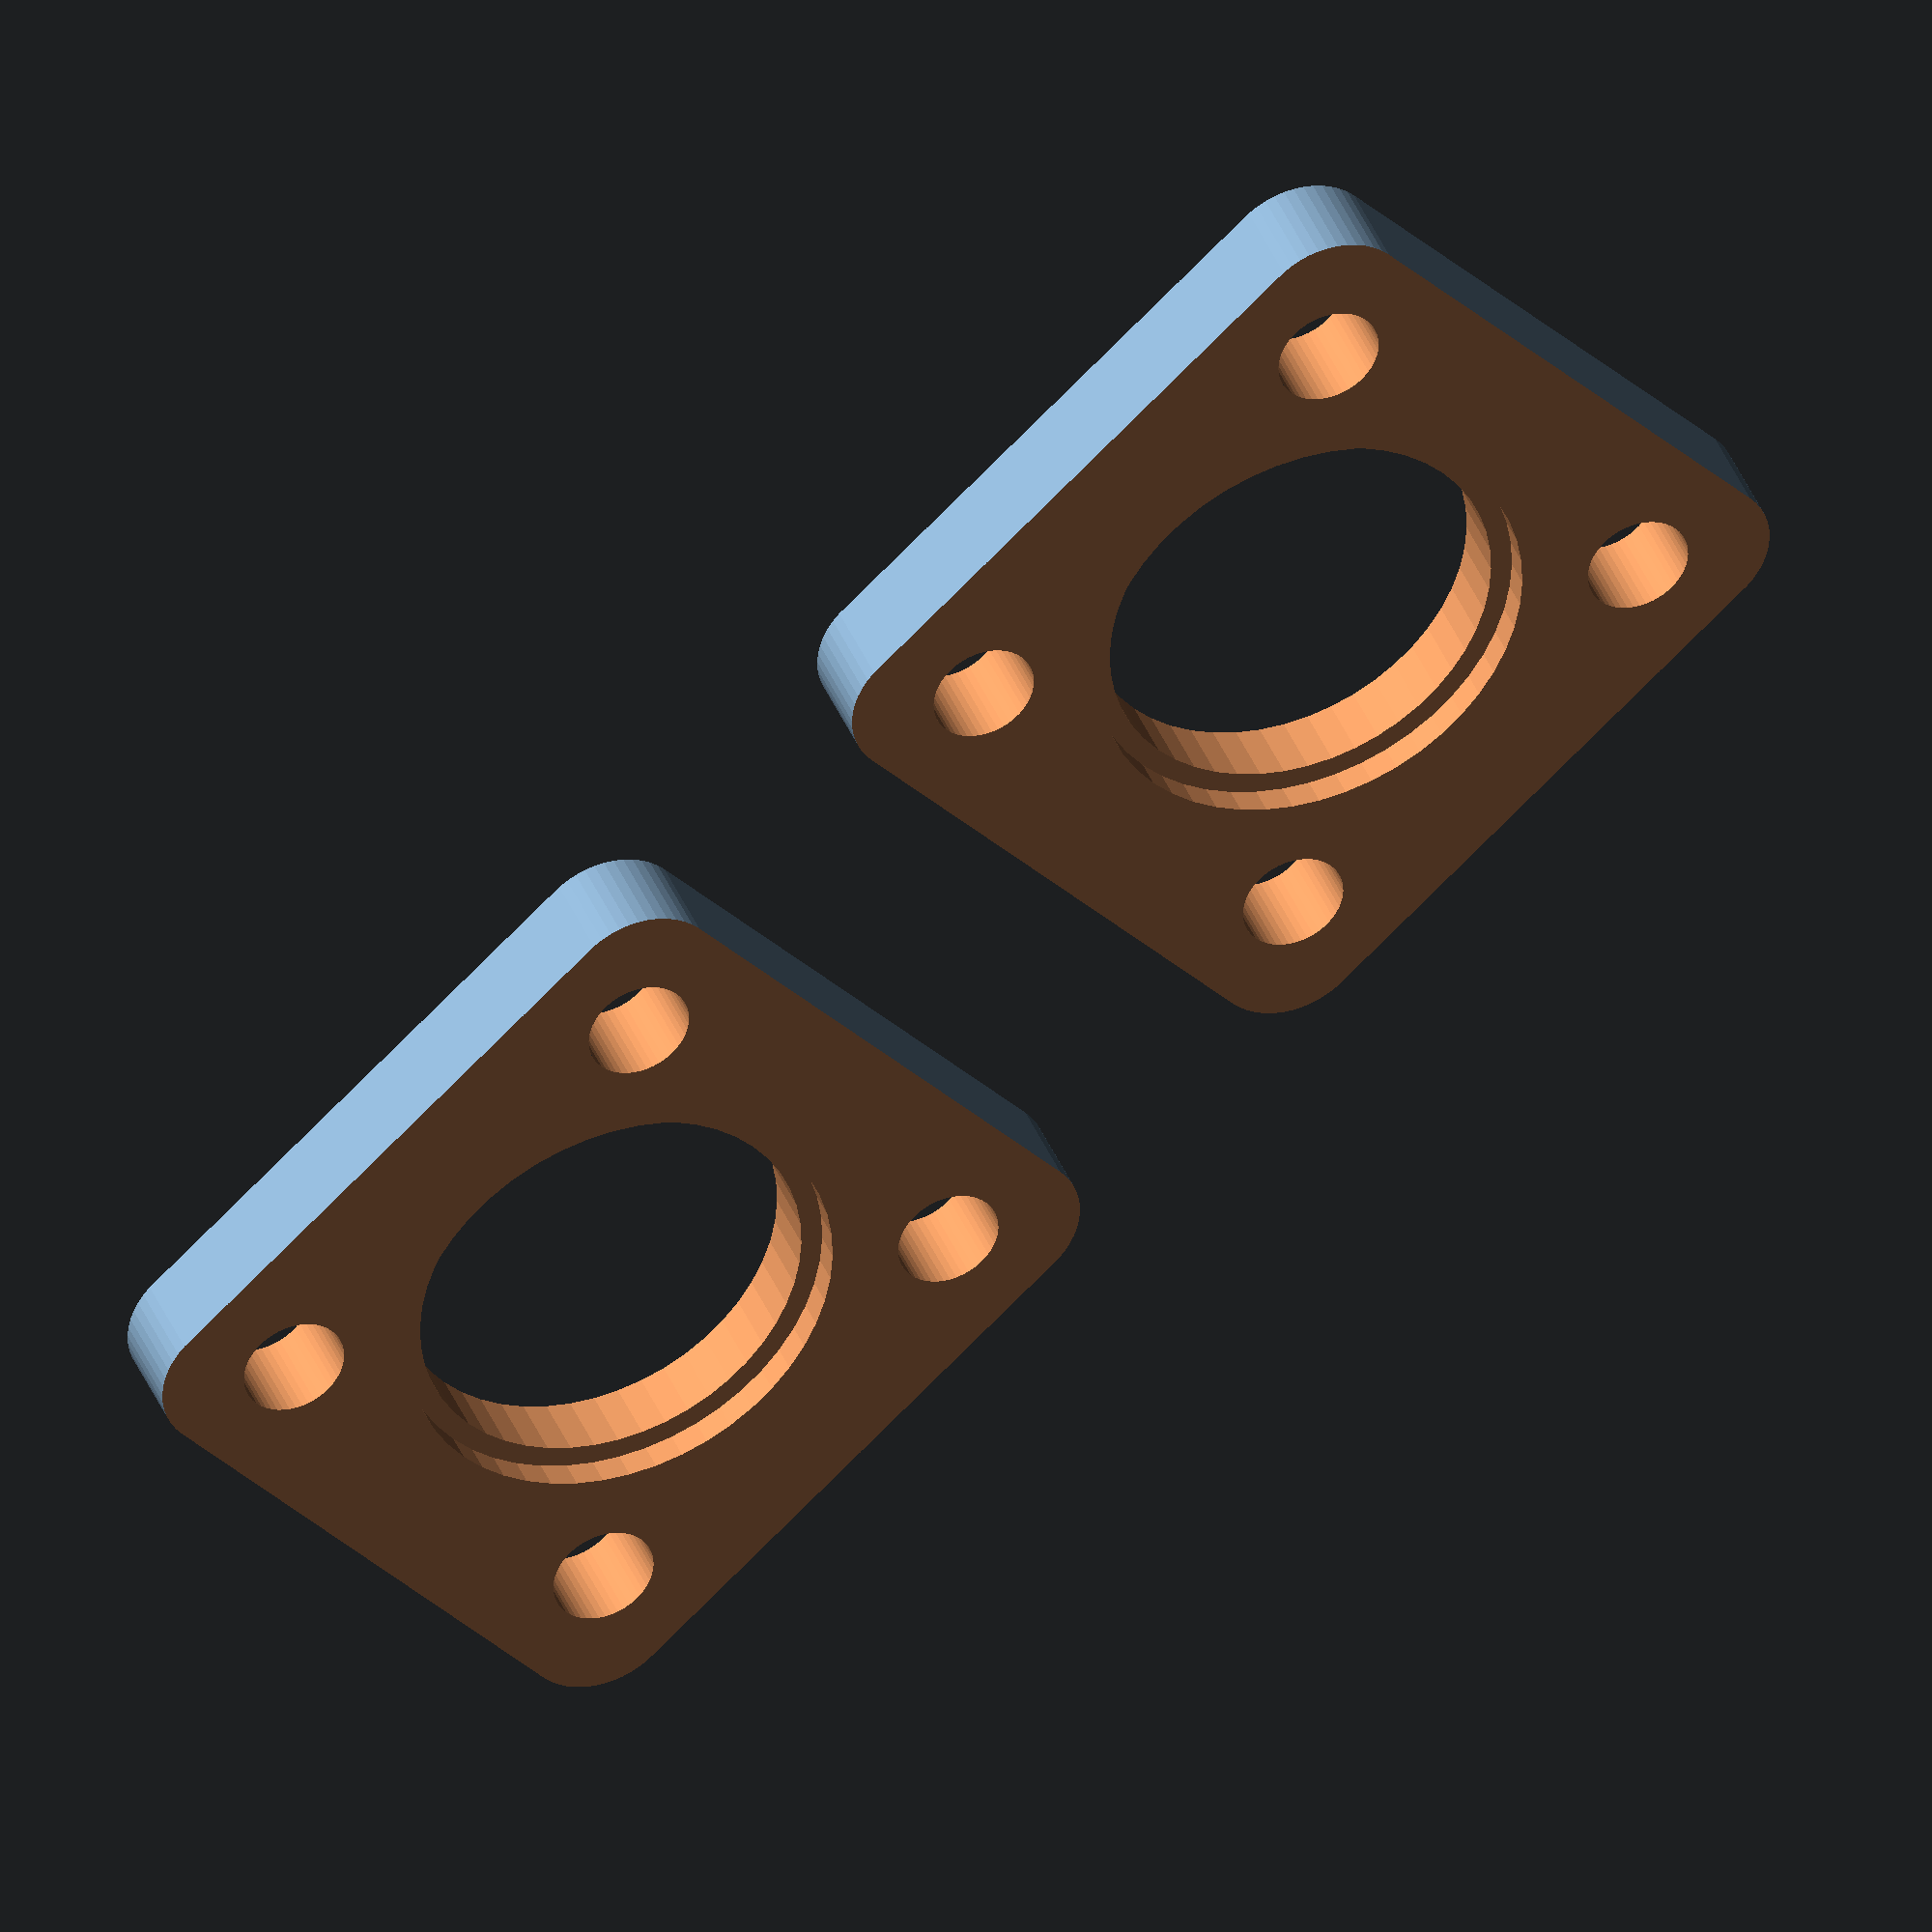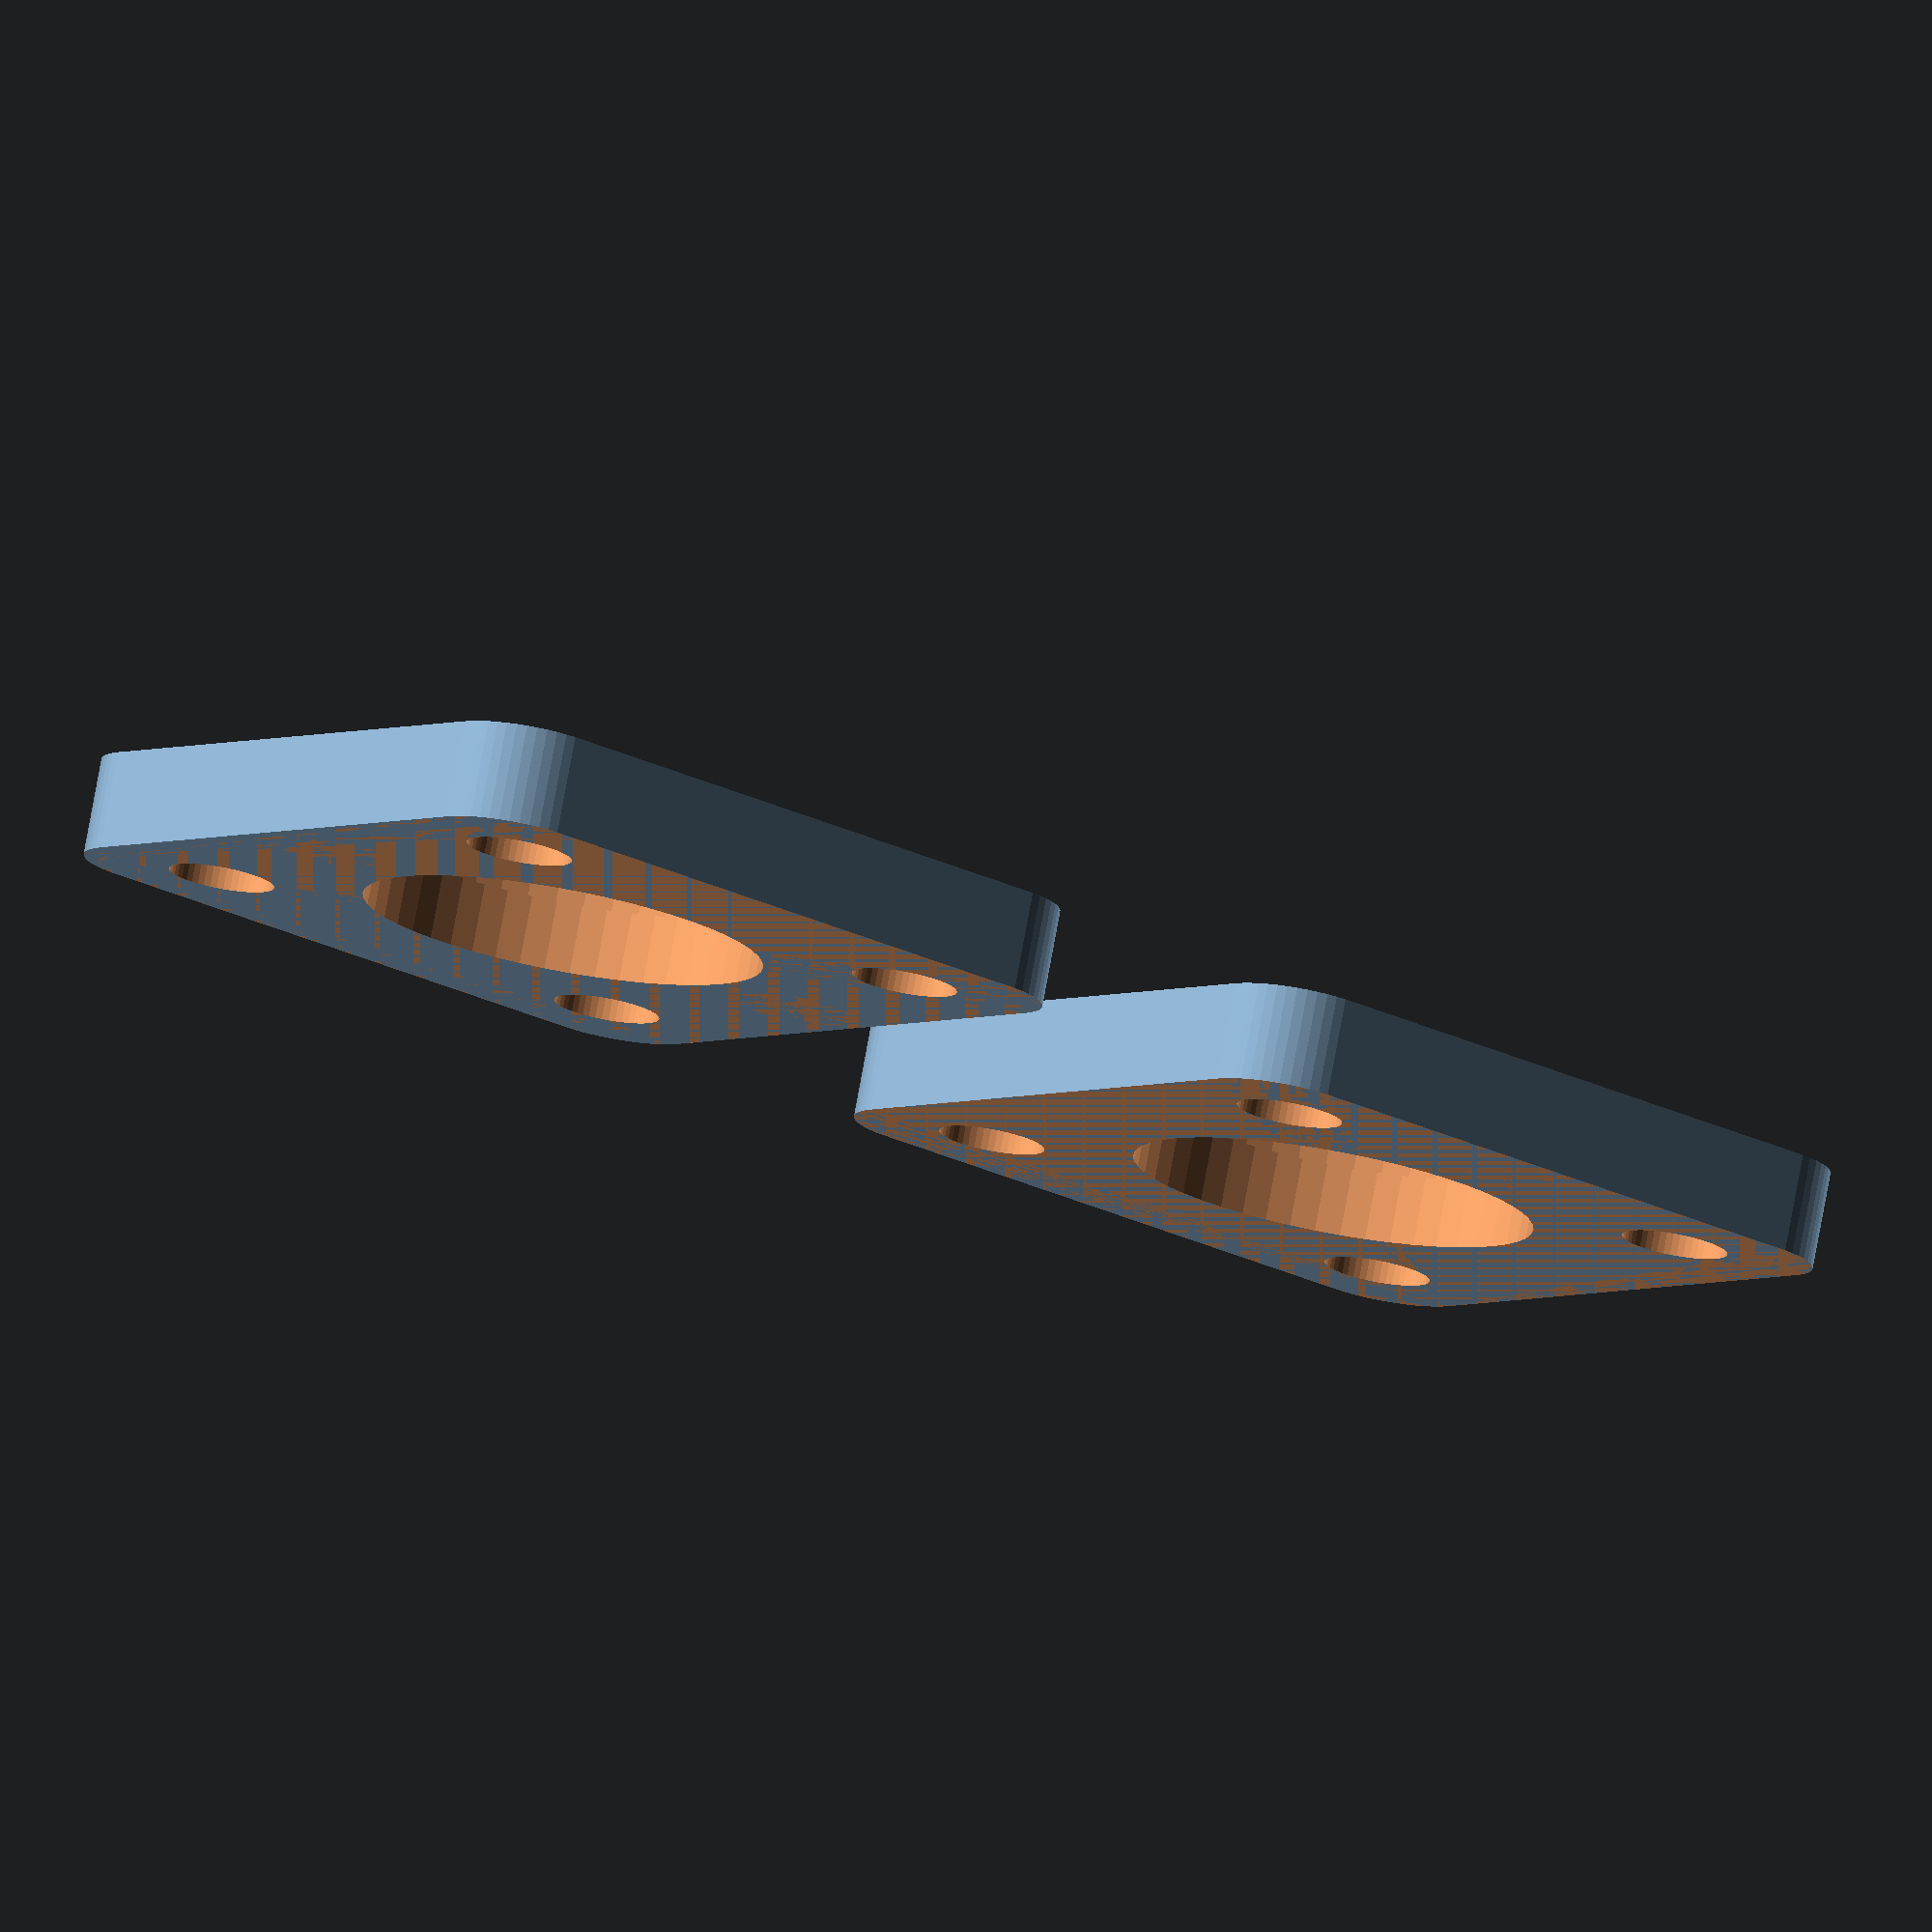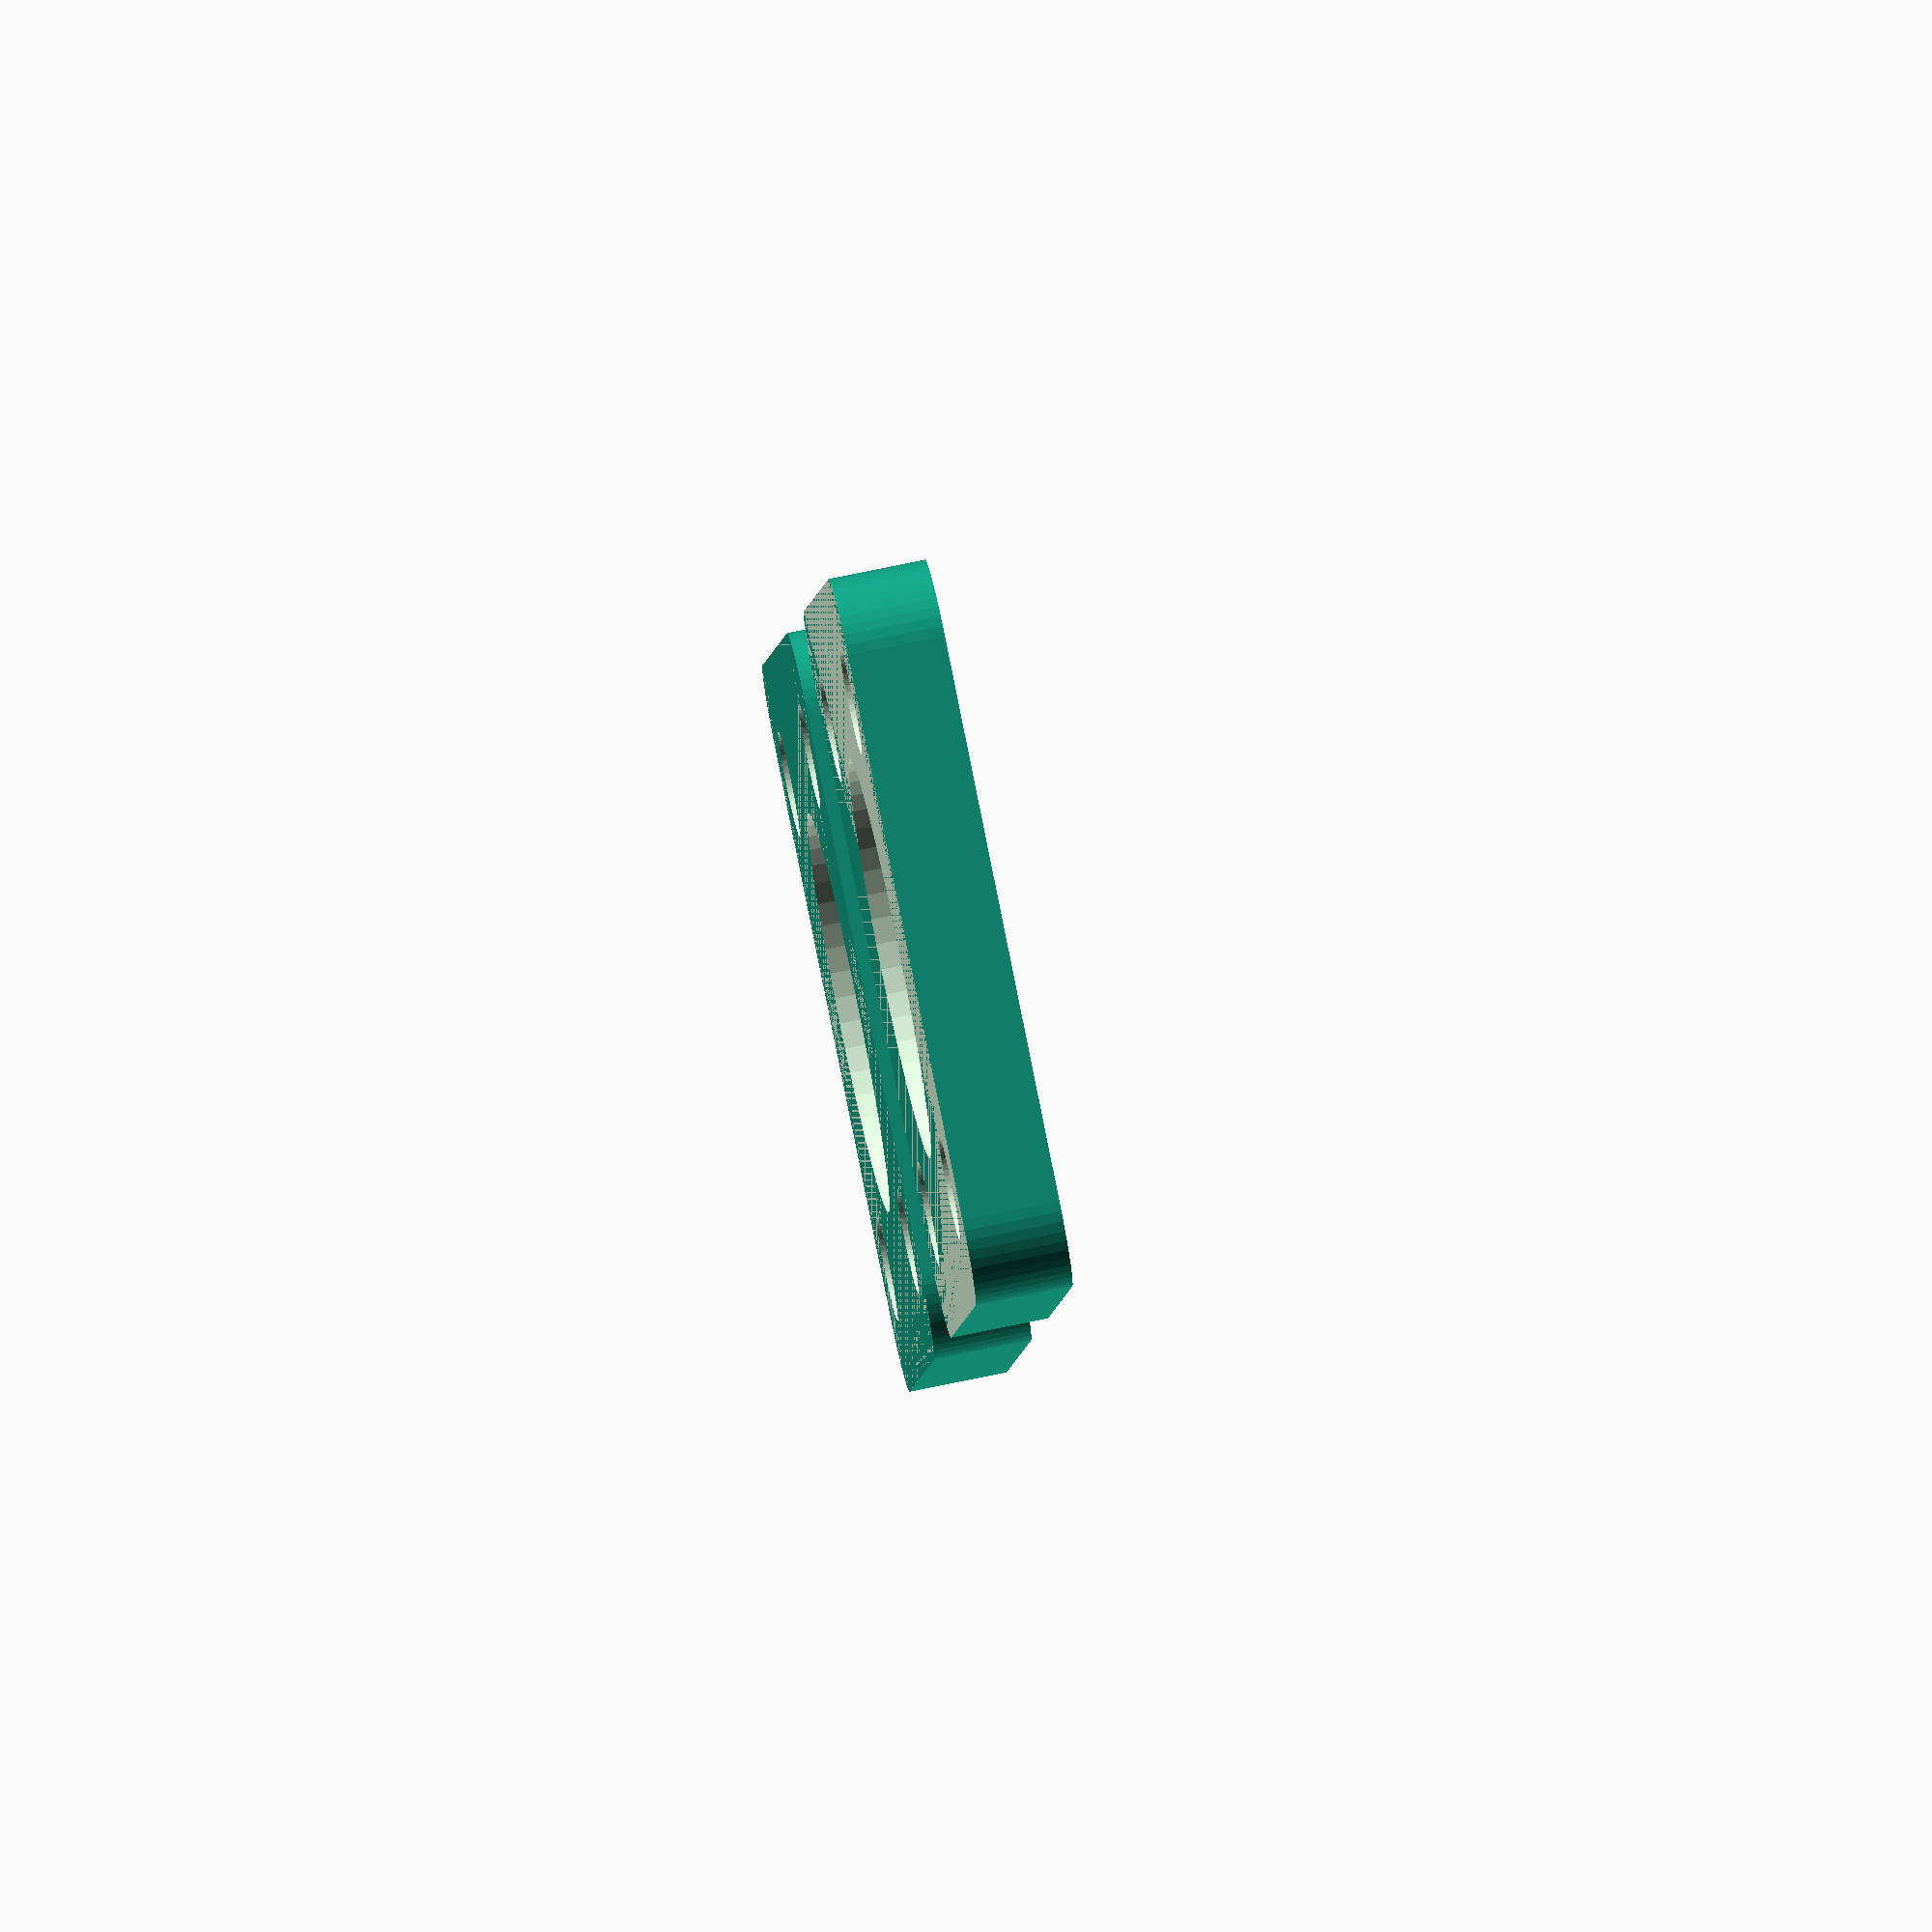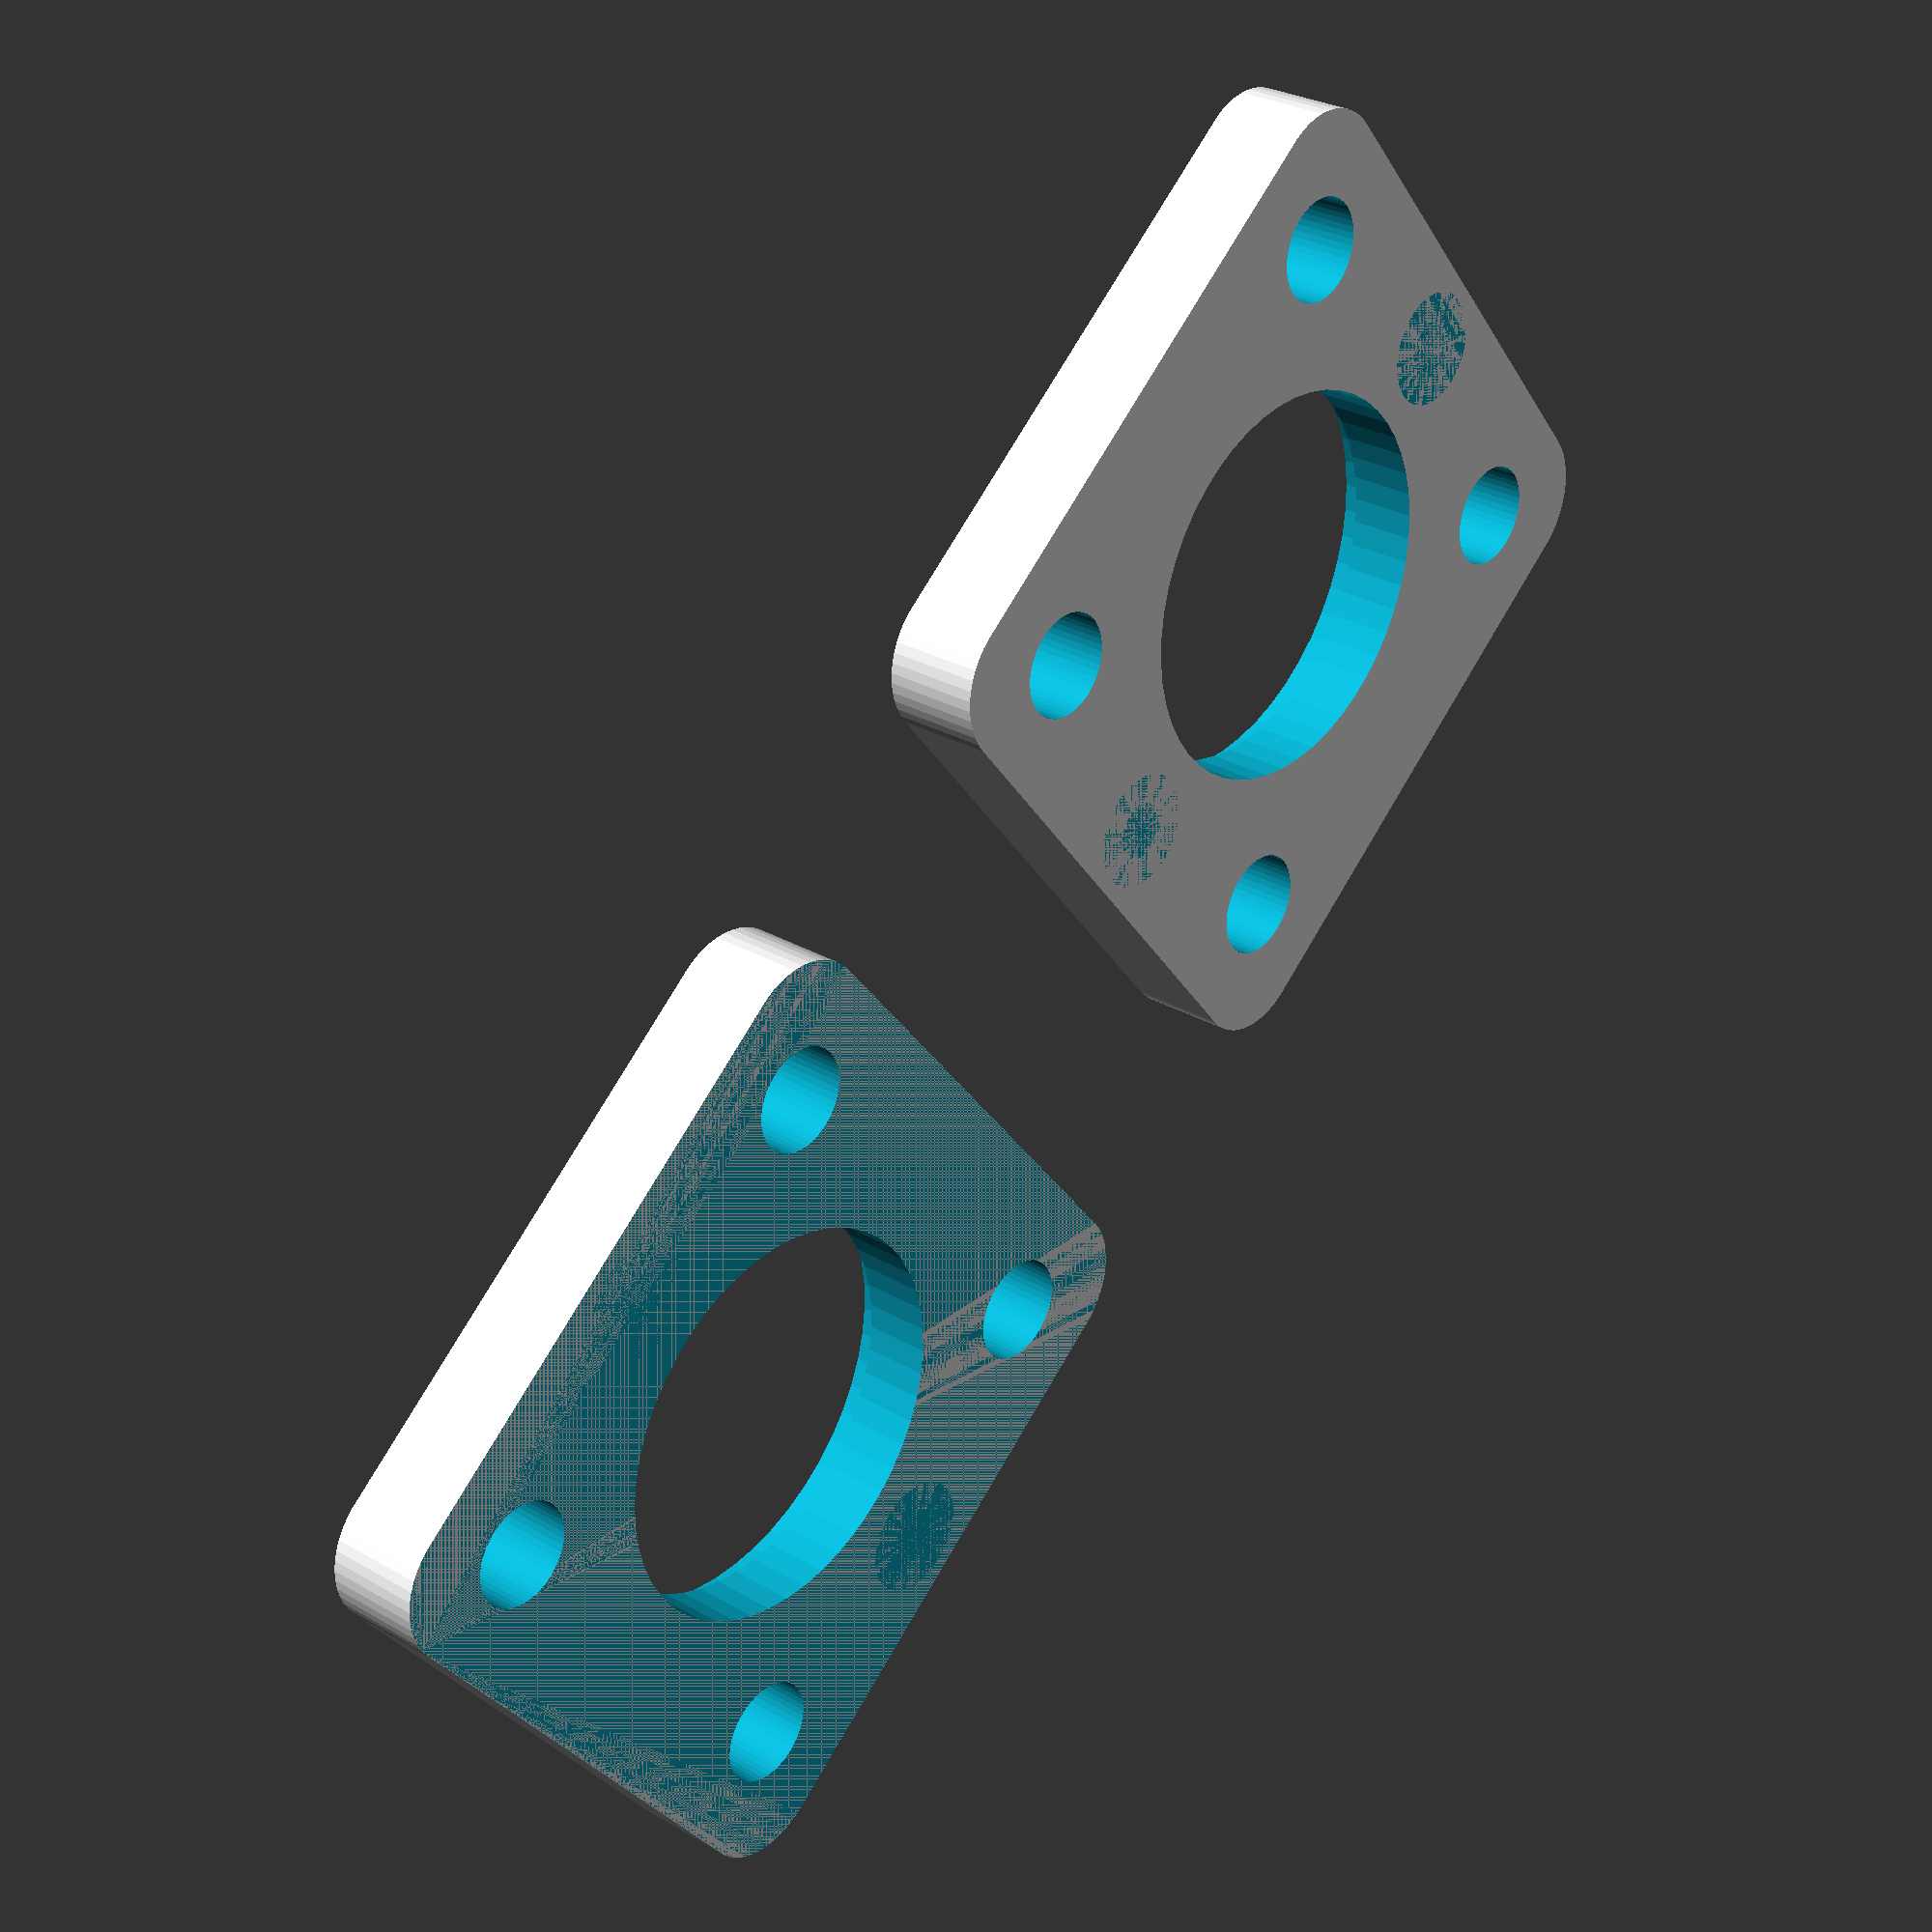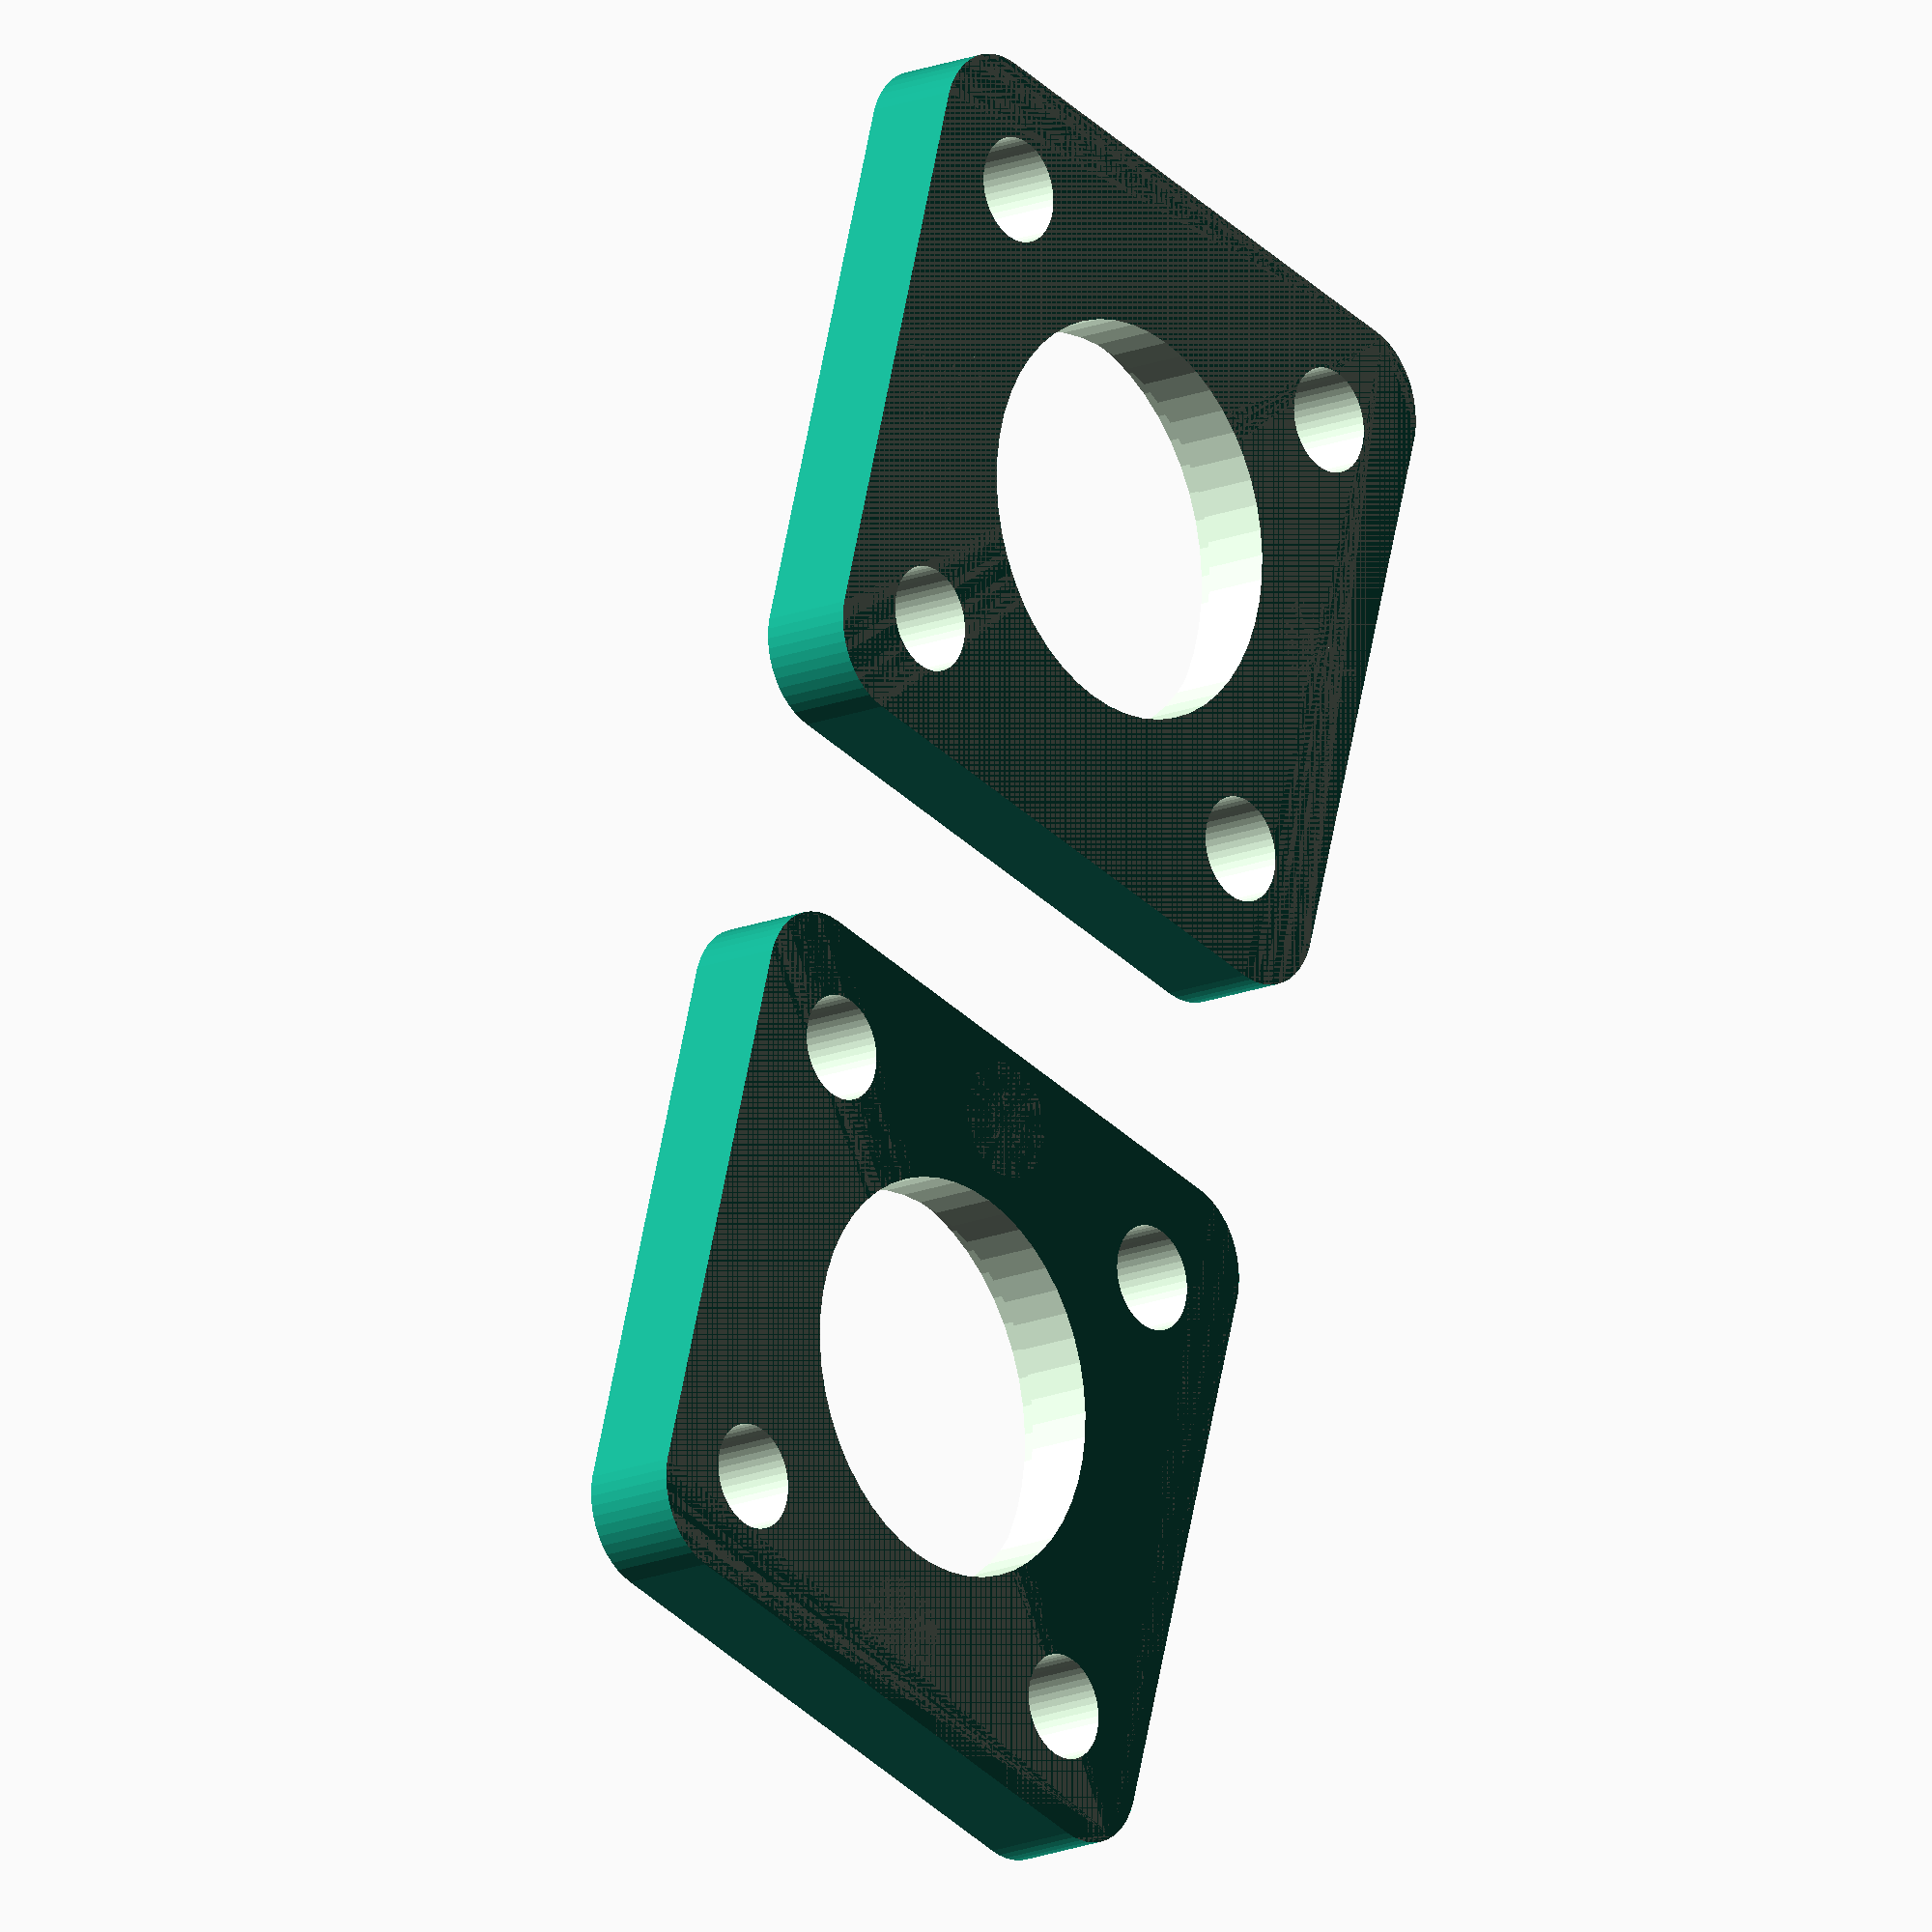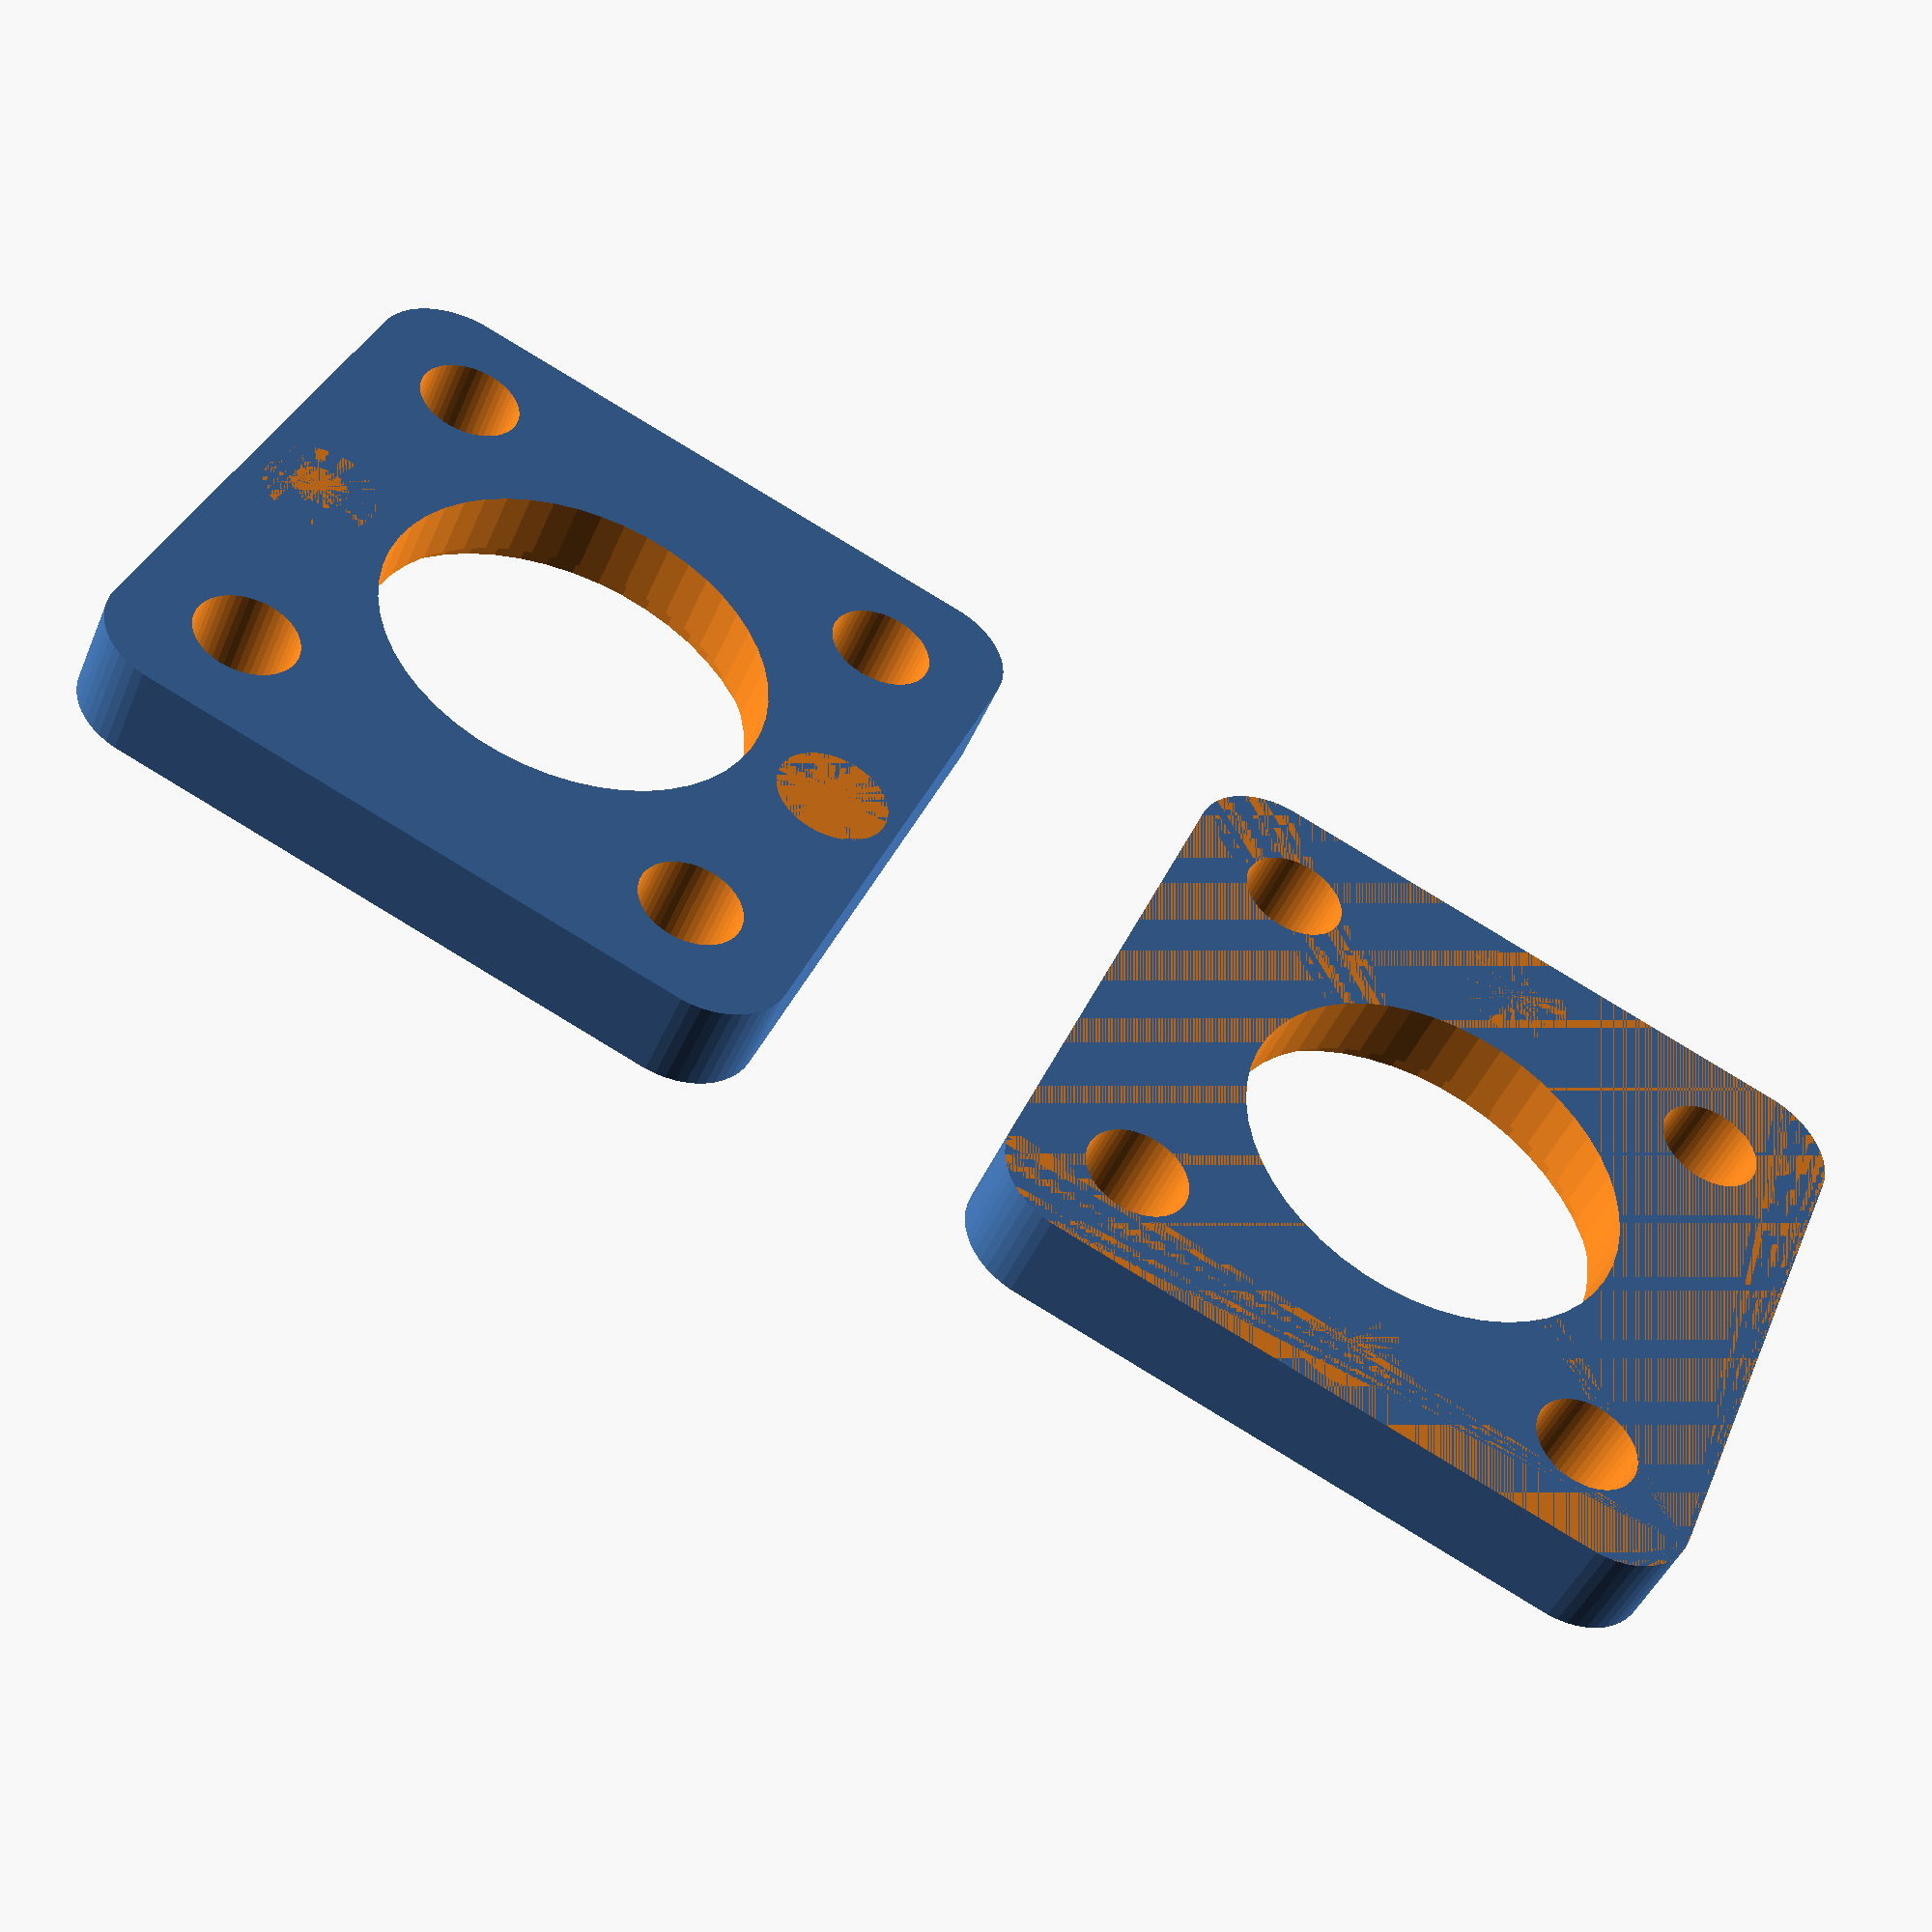
<openscad>
$fn = 50;


difference() {
	union() {
		translate(v = [60, 0, 0]) {
			rotate(a = [180, 0, 0]) {
				difference() {
					union() {
						translate(v = [0, 0, -6.0000000000]) {
							hull() {
								translate(v = [-17.5000000000, 17.5000000000, 0]) {
									cylinder(h = 12, r = 5);
								}
								translate(v = [17.5000000000, 17.5000000000, 0]) {
									cylinder(h = 12, r = 5);
								}
								translate(v = [-17.5000000000, -17.5000000000, 0]) {
									cylinder(h = 12, r = 5);
								}
								translate(v = [17.5000000000, -17.5000000000, 0]) {
									cylinder(h = 12, r = 5);
								}
							}
						}
					}
					union() {
						translate(v = [18.0000000000, 0, 6.0000000000]) {
							rotate(a = [0, 180, 30.0000000000]) {
								difference() {
									union() {
										translate(v = [0, 0, -12.0000000000]) {
											rotate(a = [0, 0, 0]) {
												difference() {
													union() {
														translate(v = [-1.8000000000, -3.0000000000, -0.3000000000]) {
															cube(size = [3.6000000000, 6.0000000000, 0.3000000000]);
														}
														translate(v = [-1.8000000000, -1.8000000000, -0.6000000000]) {
															cube(size = [3.6000000000, 3.6000000000, 0.3000000000]);
														}
														translate(v = [-1.8000000000, -3.0000000000, 2.5000000000]) {
															cube(size = [3.6000000000, 6.0000000000, 0.3000000000]);
														}
														translate(v = [-1.8000000000, -1.8000000000, 2.8000000000]) {
															cube(size = [3.6000000000, 3.6000000000, 0.3000000000]);
														}
														linear_extrude(height = 2.5000000000) {
															polygon(points = [[3.4620000000, 0.0000000000], [1.7310000000, 2.9981799479], [-1.7310000000, 2.9981799479], [-3.4620000000, 0.0000000000], [-1.7310000000, -2.9981799479], [1.7310000000, -2.9981799479]]);
														}
														translate(v = [-1.8000000000, -3.0000000000, -0.3000000000]) {
															cube(size = [3.6000000000, 6.0000000000, 0.3000000000]);
														}
														translate(v = [-1.8000000000, -1.8000000000, -0.6000000000]) {
															cube(size = [3.6000000000, 3.6000000000, 0.3000000000]);
														}
														translate(v = [-1.8000000000, -3.0000000000, 2.5000000000]) {
															cube(size = [3.6000000000, 6.0000000000, 0.3000000000]);
														}
														translate(v = [-1.8000000000, -1.8000000000, 2.8000000000]) {
															cube(size = [3.6000000000, 3.6000000000, 0.3000000000]);
														}
														translate(v = [-1.8000000000, -3.0000000000, -0.3000000000]) {
															cube(size = [3.6000000000, 6.0000000000, 0.3000000000]);
														}
														translate(v = [-1.8000000000, -1.8000000000, -0.6000000000]) {
															cube(size = [3.6000000000, 3.6000000000, 0.3000000000]);
														}
														translate(v = [-1.8000000000, -3.0000000000, 2.5000000000]) {
															cube(size = [3.6000000000, 6.0000000000, 0.3000000000]);
														}
														translate(v = [-1.8000000000, -1.8000000000, 2.8000000000]) {
															cube(size = [3.6000000000, 3.6000000000, 0.3000000000]);
														}
													}
													union();
												}
											}
										}
										translate(v = [0, 0, -12.0000000000]) {
											rotate(a = [0, 0, 0]) {
												difference() {
													union() {
														translate(v = [-1.8000000000, -3.0000000000, -0.3000000000]) {
															cube(size = [3.6000000000, 6.0000000000, 0.3000000000]);
														}
														translate(v = [-1.8000000000, -1.8000000000, -0.6000000000]) {
															cube(size = [3.6000000000, 3.6000000000, 0.3000000000]);
														}
														translate(v = [-1.8000000000, -3.0000000000, 2.5000000000]) {
															cube(size = [3.6000000000, 6.0000000000, 0.3000000000]);
														}
														translate(v = [-1.8000000000, -1.8000000000, 2.8000000000]) {
															cube(size = [3.6000000000, 3.6000000000, 0.3000000000]);
														}
														linear_extrude(height = 2.5000000000) {
															polygon(points = [[3.4620000000, 0.0000000000], [1.7310000000, 2.9981799479], [-1.7310000000, 2.9981799479], [-3.4620000000, 0.0000000000], [-1.7310000000, -2.9981799479], [1.7310000000, -2.9981799479]]);
														}
														translate(v = [-1.8000000000, -3.0000000000, -0.3000000000]) {
															cube(size = [3.6000000000, 6.0000000000, 0.3000000000]);
														}
														translate(v = [-1.8000000000, -1.8000000000, -0.6000000000]) {
															cube(size = [3.6000000000, 3.6000000000, 0.3000000000]);
														}
														translate(v = [-1.8000000000, -3.0000000000, 2.5000000000]) {
															cube(size = [3.6000000000, 6.0000000000, 0.3000000000]);
														}
														translate(v = [-1.8000000000, -1.8000000000, 2.8000000000]) {
															cube(size = [3.6000000000, 3.6000000000, 0.3000000000]);
														}
														translate(v = [-1.8000000000, -3.0000000000, -0.3000000000]) {
															cube(size = [3.6000000000, 6.0000000000, 0.3000000000]);
														}
														translate(v = [-1.8000000000, -1.8000000000, -0.6000000000]) {
															cube(size = [3.6000000000, 3.6000000000, 0.3000000000]);
														}
														translate(v = [-1.8000000000, -3.0000000000, 2.5000000000]) {
															cube(size = [3.6000000000, 6.0000000000, 0.3000000000]);
														}
														translate(v = [-1.8000000000, -1.8000000000, 2.8000000000]) {
															cube(size = [3.6000000000, 3.6000000000, 0.3000000000]);
														}
													}
													union();
												}
											}
										}
										translate(v = [0, 0, -12.0000000000]) {
											rotate(a = [0, 0, 0]) {
												difference() {
													union() {
														translate(v = [-1.8000000000, -3.0000000000, -0.3000000000]) {
															cube(size = [3.6000000000, 6.0000000000, 0.3000000000]);
														}
														translate(v = [-1.8000000000, -1.8000000000, -0.6000000000]) {
															cube(size = [3.6000000000, 3.6000000000, 0.3000000000]);
														}
														translate(v = [-1.8000000000, -3.0000000000, 2.5000000000]) {
															cube(size = [3.6000000000, 6.0000000000, 0.3000000000]);
														}
														translate(v = [-1.8000000000, -1.8000000000, 2.8000000000]) {
															cube(size = [3.6000000000, 3.6000000000, 0.3000000000]);
														}
														linear_extrude(height = 2.5000000000) {
															polygon(points = [[3.4620000000, 0.0000000000], [1.7310000000, 2.9981799479], [-1.7310000000, 2.9981799479], [-3.4620000000, 0.0000000000], [-1.7310000000, -2.9981799479], [1.7310000000, -2.9981799479]]);
														}
														translate(v = [-1.8000000000, -3.0000000000, -0.3000000000]) {
															cube(size = [3.6000000000, 6.0000000000, 0.3000000000]);
														}
														translate(v = [-1.8000000000, -1.8000000000, -0.6000000000]) {
															cube(size = [3.6000000000, 3.6000000000, 0.3000000000]);
														}
														translate(v = [-1.8000000000, -3.0000000000, 2.5000000000]) {
															cube(size = [3.6000000000, 6.0000000000, 0.3000000000]);
														}
														translate(v = [-1.8000000000, -1.8000000000, 2.8000000000]) {
															cube(size = [3.6000000000, 3.6000000000, 0.3000000000]);
														}
														translate(v = [-1.8000000000, -3.0000000000, -0.3000000000]) {
															cube(size = [3.6000000000, 6.0000000000, 0.3000000000]);
														}
														translate(v = [-1.8000000000, -1.8000000000, -0.6000000000]) {
															cube(size = [3.6000000000, 3.6000000000, 0.3000000000]);
														}
														translate(v = [-1.8000000000, -3.0000000000, 2.5000000000]) {
															cube(size = [3.6000000000, 6.0000000000, 0.3000000000]);
														}
														translate(v = [-1.8000000000, -1.8000000000, 2.8000000000]) {
															cube(size = [3.6000000000, 3.6000000000, 0.3000000000]);
														}
													}
													union();
												}
											}
										}
										translate(v = [0, 0, -12.0000000000]) {
											cylinder(h = 12, r = 1.5000000000);
										}
										translate(v = [0, 0, -1.9000000000]) {
											cylinder(h = 1.9000000000, r1 = 1.8000000000, r2 = 3.6000000000);
										}
										translate(v = [0, 0, -12.0000000000]) {
											cylinder(h = 12, r = 1.8000000000);
										}
										translate(v = [0, 0, -12.0000000000]) {
											cylinder(h = 12, r = 1.5000000000);
										}
									}
									union();
								}
							}
						}
						translate(v = [-18.0000000000, 0, 6.0000000000]) {
							rotate(a = [0, 180, 30.0000000000]) {
								difference() {
									union() {
										translate(v = [0, 0, -12.0000000000]) {
											rotate(a = [0, 0, 0]) {
												difference() {
													union() {
														translate(v = [-1.8000000000, -3.0000000000, -0.3000000000]) {
															cube(size = [3.6000000000, 6.0000000000, 0.3000000000]);
														}
														translate(v = [-1.8000000000, -1.8000000000, -0.6000000000]) {
															cube(size = [3.6000000000, 3.6000000000, 0.3000000000]);
														}
														translate(v = [-1.8000000000, -3.0000000000, 2.5000000000]) {
															cube(size = [3.6000000000, 6.0000000000, 0.3000000000]);
														}
														translate(v = [-1.8000000000, -1.8000000000, 2.8000000000]) {
															cube(size = [3.6000000000, 3.6000000000, 0.3000000000]);
														}
														linear_extrude(height = 2.5000000000) {
															polygon(points = [[3.4620000000, 0.0000000000], [1.7310000000, 2.9981799479], [-1.7310000000, 2.9981799479], [-3.4620000000, 0.0000000000], [-1.7310000000, -2.9981799479], [1.7310000000, -2.9981799479]]);
														}
														translate(v = [-1.8000000000, -3.0000000000, -0.3000000000]) {
															cube(size = [3.6000000000, 6.0000000000, 0.3000000000]);
														}
														translate(v = [-1.8000000000, -1.8000000000, -0.6000000000]) {
															cube(size = [3.6000000000, 3.6000000000, 0.3000000000]);
														}
														translate(v = [-1.8000000000, -3.0000000000, 2.5000000000]) {
															cube(size = [3.6000000000, 6.0000000000, 0.3000000000]);
														}
														translate(v = [-1.8000000000, -1.8000000000, 2.8000000000]) {
															cube(size = [3.6000000000, 3.6000000000, 0.3000000000]);
														}
														translate(v = [-1.8000000000, -3.0000000000, -0.3000000000]) {
															cube(size = [3.6000000000, 6.0000000000, 0.3000000000]);
														}
														translate(v = [-1.8000000000, -1.8000000000, -0.6000000000]) {
															cube(size = [3.6000000000, 3.6000000000, 0.3000000000]);
														}
														translate(v = [-1.8000000000, -3.0000000000, 2.5000000000]) {
															cube(size = [3.6000000000, 6.0000000000, 0.3000000000]);
														}
														translate(v = [-1.8000000000, -1.8000000000, 2.8000000000]) {
															cube(size = [3.6000000000, 3.6000000000, 0.3000000000]);
														}
													}
													union();
												}
											}
										}
										translate(v = [0, 0, -12.0000000000]) {
											rotate(a = [0, 0, 0]) {
												difference() {
													union() {
														translate(v = [-1.8000000000, -3.0000000000, -0.3000000000]) {
															cube(size = [3.6000000000, 6.0000000000, 0.3000000000]);
														}
														translate(v = [-1.8000000000, -1.8000000000, -0.6000000000]) {
															cube(size = [3.6000000000, 3.6000000000, 0.3000000000]);
														}
														translate(v = [-1.8000000000, -3.0000000000, 2.5000000000]) {
															cube(size = [3.6000000000, 6.0000000000, 0.3000000000]);
														}
														translate(v = [-1.8000000000, -1.8000000000, 2.8000000000]) {
															cube(size = [3.6000000000, 3.6000000000, 0.3000000000]);
														}
														linear_extrude(height = 2.5000000000) {
															polygon(points = [[3.4620000000, 0.0000000000], [1.7310000000, 2.9981799479], [-1.7310000000, 2.9981799479], [-3.4620000000, 0.0000000000], [-1.7310000000, -2.9981799479], [1.7310000000, -2.9981799479]]);
														}
														translate(v = [-1.8000000000, -3.0000000000, -0.3000000000]) {
															cube(size = [3.6000000000, 6.0000000000, 0.3000000000]);
														}
														translate(v = [-1.8000000000, -1.8000000000, -0.6000000000]) {
															cube(size = [3.6000000000, 3.6000000000, 0.3000000000]);
														}
														translate(v = [-1.8000000000, -3.0000000000, 2.5000000000]) {
															cube(size = [3.6000000000, 6.0000000000, 0.3000000000]);
														}
														translate(v = [-1.8000000000, -1.8000000000, 2.8000000000]) {
															cube(size = [3.6000000000, 3.6000000000, 0.3000000000]);
														}
														translate(v = [-1.8000000000, -3.0000000000, -0.3000000000]) {
															cube(size = [3.6000000000, 6.0000000000, 0.3000000000]);
														}
														translate(v = [-1.8000000000, -1.8000000000, -0.6000000000]) {
															cube(size = [3.6000000000, 3.6000000000, 0.3000000000]);
														}
														translate(v = [-1.8000000000, -3.0000000000, 2.5000000000]) {
															cube(size = [3.6000000000, 6.0000000000, 0.3000000000]);
														}
														translate(v = [-1.8000000000, -1.8000000000, 2.8000000000]) {
															cube(size = [3.6000000000, 3.6000000000, 0.3000000000]);
														}
													}
													union();
												}
											}
										}
										translate(v = [0, 0, -12.0000000000]) {
											rotate(a = [0, 0, 0]) {
												difference() {
													union() {
														translate(v = [-1.8000000000, -3.0000000000, -0.3000000000]) {
															cube(size = [3.6000000000, 6.0000000000, 0.3000000000]);
														}
														translate(v = [-1.8000000000, -1.8000000000, -0.6000000000]) {
															cube(size = [3.6000000000, 3.6000000000, 0.3000000000]);
														}
														translate(v = [-1.8000000000, -3.0000000000, 2.5000000000]) {
															cube(size = [3.6000000000, 6.0000000000, 0.3000000000]);
														}
														translate(v = [-1.8000000000, -1.8000000000, 2.8000000000]) {
															cube(size = [3.6000000000, 3.6000000000, 0.3000000000]);
														}
														linear_extrude(height = 2.5000000000) {
															polygon(points = [[3.4620000000, 0.0000000000], [1.7310000000, 2.9981799479], [-1.7310000000, 2.9981799479], [-3.4620000000, 0.0000000000], [-1.7310000000, -2.9981799479], [1.7310000000, -2.9981799479]]);
														}
														translate(v = [-1.8000000000, -3.0000000000, -0.3000000000]) {
															cube(size = [3.6000000000, 6.0000000000, 0.3000000000]);
														}
														translate(v = [-1.8000000000, -1.8000000000, -0.6000000000]) {
															cube(size = [3.6000000000, 3.6000000000, 0.3000000000]);
														}
														translate(v = [-1.8000000000, -3.0000000000, 2.5000000000]) {
															cube(size = [3.6000000000, 6.0000000000, 0.3000000000]);
														}
														translate(v = [-1.8000000000, -1.8000000000, 2.8000000000]) {
															cube(size = [3.6000000000, 3.6000000000, 0.3000000000]);
														}
														translate(v = [-1.8000000000, -3.0000000000, -0.3000000000]) {
															cube(size = [3.6000000000, 6.0000000000, 0.3000000000]);
														}
														translate(v = [-1.8000000000, -1.8000000000, -0.6000000000]) {
															cube(size = [3.6000000000, 3.6000000000, 0.3000000000]);
														}
														translate(v = [-1.8000000000, -3.0000000000, 2.5000000000]) {
															cube(size = [3.6000000000, 6.0000000000, 0.3000000000]);
														}
														translate(v = [-1.8000000000, -1.8000000000, 2.8000000000]) {
															cube(size = [3.6000000000, 3.6000000000, 0.3000000000]);
														}
													}
													union();
												}
											}
										}
										translate(v = [0, 0, -12.0000000000]) {
											cylinder(h = 12, r = 1.5000000000);
										}
										translate(v = [0, 0, -1.9000000000]) {
											cylinder(h = 1.9000000000, r1 = 1.8000000000, r2 = 3.6000000000);
										}
										translate(v = [0, 0, -12.0000000000]) {
											cylinder(h = 12, r = 1.8000000000);
										}
										translate(v = [0, 0, -12.0000000000]) {
											cylinder(h = 12, r = 1.5000000000);
										}
									}
									union();
								}
							}
						}
						translate(v = [0, 18.0000000000, -6.0000000000]) {
							rotate(a = [0, 0, 0]) {
								difference() {
									union() {
										translate(v = [0, 0, -12.0000000000]) {
											rotate(a = [0, 0, 0]) {
												difference() {
													union() {
														translate(v = [-1.8000000000, -3.0000000000, -0.3000000000]) {
															cube(size = [3.6000000000, 6.0000000000, 0.3000000000]);
														}
														translate(v = [-1.8000000000, -1.8000000000, -0.6000000000]) {
															cube(size = [3.6000000000, 3.6000000000, 0.3000000000]);
														}
														translate(v = [-1.8000000000, -3.0000000000, 2.5000000000]) {
															cube(size = [3.6000000000, 6.0000000000, 0.3000000000]);
														}
														translate(v = [-1.8000000000, -1.8000000000, 2.8000000000]) {
															cube(size = [3.6000000000, 3.6000000000, 0.3000000000]);
														}
														linear_extrude(height = 2.5000000000) {
															polygon(points = [[3.4620000000, 0.0000000000], [1.7310000000, 2.9981799479], [-1.7310000000, 2.9981799479], [-3.4620000000, 0.0000000000], [-1.7310000000, -2.9981799479], [1.7310000000, -2.9981799479]]);
														}
														translate(v = [-1.8000000000, -3.0000000000, -0.3000000000]) {
															cube(size = [3.6000000000, 6.0000000000, 0.3000000000]);
														}
														translate(v = [-1.8000000000, -1.8000000000, -0.6000000000]) {
															cube(size = [3.6000000000, 3.6000000000, 0.3000000000]);
														}
														translate(v = [-1.8000000000, -3.0000000000, 2.5000000000]) {
															cube(size = [3.6000000000, 6.0000000000, 0.3000000000]);
														}
														translate(v = [-1.8000000000, -1.8000000000, 2.8000000000]) {
															cube(size = [3.6000000000, 3.6000000000, 0.3000000000]);
														}
														translate(v = [-1.8000000000, -3.0000000000, -0.3000000000]) {
															cube(size = [3.6000000000, 6.0000000000, 0.3000000000]);
														}
														translate(v = [-1.8000000000, -1.8000000000, -0.6000000000]) {
															cube(size = [3.6000000000, 3.6000000000, 0.3000000000]);
														}
														translate(v = [-1.8000000000, -3.0000000000, 2.5000000000]) {
															cube(size = [3.6000000000, 6.0000000000, 0.3000000000]);
														}
														translate(v = [-1.8000000000, -1.8000000000, 2.8000000000]) {
															cube(size = [3.6000000000, 3.6000000000, 0.3000000000]);
														}
													}
													union();
												}
											}
										}
										translate(v = [0, 0, -12.0000000000]) {
											rotate(a = [0, 0, 0]) {
												difference() {
													union() {
														translate(v = [-1.8000000000, -3.0000000000, -0.3000000000]) {
															cube(size = [3.6000000000, 6.0000000000, 0.3000000000]);
														}
														translate(v = [-1.8000000000, -1.8000000000, -0.6000000000]) {
															cube(size = [3.6000000000, 3.6000000000, 0.3000000000]);
														}
														translate(v = [-1.8000000000, -3.0000000000, 2.5000000000]) {
															cube(size = [3.6000000000, 6.0000000000, 0.3000000000]);
														}
														translate(v = [-1.8000000000, -1.8000000000, 2.8000000000]) {
															cube(size = [3.6000000000, 3.6000000000, 0.3000000000]);
														}
														linear_extrude(height = 2.5000000000) {
															polygon(points = [[3.4620000000, 0.0000000000], [1.7310000000, 2.9981799479], [-1.7310000000, 2.9981799479], [-3.4620000000, 0.0000000000], [-1.7310000000, -2.9981799479], [1.7310000000, -2.9981799479]]);
														}
														translate(v = [-1.8000000000, -3.0000000000, -0.3000000000]) {
															cube(size = [3.6000000000, 6.0000000000, 0.3000000000]);
														}
														translate(v = [-1.8000000000, -1.8000000000, -0.6000000000]) {
															cube(size = [3.6000000000, 3.6000000000, 0.3000000000]);
														}
														translate(v = [-1.8000000000, -3.0000000000, 2.5000000000]) {
															cube(size = [3.6000000000, 6.0000000000, 0.3000000000]);
														}
														translate(v = [-1.8000000000, -1.8000000000, 2.8000000000]) {
															cube(size = [3.6000000000, 3.6000000000, 0.3000000000]);
														}
														translate(v = [-1.8000000000, -3.0000000000, -0.3000000000]) {
															cube(size = [3.6000000000, 6.0000000000, 0.3000000000]);
														}
														translate(v = [-1.8000000000, -1.8000000000, -0.6000000000]) {
															cube(size = [3.6000000000, 3.6000000000, 0.3000000000]);
														}
														translate(v = [-1.8000000000, -3.0000000000, 2.5000000000]) {
															cube(size = [3.6000000000, 6.0000000000, 0.3000000000]);
														}
														translate(v = [-1.8000000000, -1.8000000000, 2.8000000000]) {
															cube(size = [3.6000000000, 3.6000000000, 0.3000000000]);
														}
													}
													union();
												}
											}
										}
										translate(v = [0, 0, -12.0000000000]) {
											rotate(a = [0, 0, 0]) {
												difference() {
													union() {
														translate(v = [-1.8000000000, -3.0000000000, -0.3000000000]) {
															cube(size = [3.6000000000, 6.0000000000, 0.3000000000]);
														}
														translate(v = [-1.8000000000, -1.8000000000, -0.6000000000]) {
															cube(size = [3.6000000000, 3.6000000000, 0.3000000000]);
														}
														translate(v = [-1.8000000000, -3.0000000000, 2.5000000000]) {
															cube(size = [3.6000000000, 6.0000000000, 0.3000000000]);
														}
														translate(v = [-1.8000000000, -1.8000000000, 2.8000000000]) {
															cube(size = [3.6000000000, 3.6000000000, 0.3000000000]);
														}
														linear_extrude(height = 2.5000000000) {
															polygon(points = [[3.4620000000, 0.0000000000], [1.7310000000, 2.9981799479], [-1.7310000000, 2.9981799479], [-3.4620000000, 0.0000000000], [-1.7310000000, -2.9981799479], [1.7310000000, -2.9981799479]]);
														}
														translate(v = [-1.8000000000, -3.0000000000, -0.3000000000]) {
															cube(size = [3.6000000000, 6.0000000000, 0.3000000000]);
														}
														translate(v = [-1.8000000000, -1.8000000000, -0.6000000000]) {
															cube(size = [3.6000000000, 3.6000000000, 0.3000000000]);
														}
														translate(v = [-1.8000000000, -3.0000000000, 2.5000000000]) {
															cube(size = [3.6000000000, 6.0000000000, 0.3000000000]);
														}
														translate(v = [-1.8000000000, -1.8000000000, 2.8000000000]) {
															cube(size = [3.6000000000, 3.6000000000, 0.3000000000]);
														}
														translate(v = [-1.8000000000, -3.0000000000, -0.3000000000]) {
															cube(size = [3.6000000000, 6.0000000000, 0.3000000000]);
														}
														translate(v = [-1.8000000000, -1.8000000000, -0.6000000000]) {
															cube(size = [3.6000000000, 3.6000000000, 0.3000000000]);
														}
														translate(v = [-1.8000000000, -3.0000000000, 2.5000000000]) {
															cube(size = [3.6000000000, 6.0000000000, 0.3000000000]);
														}
														translate(v = [-1.8000000000, -1.8000000000, 2.8000000000]) {
															cube(size = [3.6000000000, 3.6000000000, 0.3000000000]);
														}
													}
													union();
												}
											}
										}
										translate(v = [0, 0, -12.0000000000]) {
											cylinder(h = 12, r = 1.5000000000);
										}
										translate(v = [0, 0, -1.9000000000]) {
											cylinder(h = 1.9000000000, r1 = 1.8000000000, r2 = 3.6000000000);
										}
										translate(v = [0, 0, -12.0000000000]) {
											cylinder(h = 12, r = 1.8000000000);
										}
										translate(v = [0, 0, -12.0000000000]) {
											cylinder(h = 12, r = 1.5000000000);
										}
									}
									union();
								}
							}
						}
						translate(v = [0, -18.0000000000, -6.0000000000]) {
							rotate(a = [0, 0, 0]) {
								difference() {
									union() {
										translate(v = [0, 0, -12.0000000000]) {
											rotate(a = [0, 0, 0]) {
												difference() {
													union() {
														translate(v = [-1.8000000000, -3.0000000000, -0.3000000000]) {
															cube(size = [3.6000000000, 6.0000000000, 0.3000000000]);
														}
														translate(v = [-1.8000000000, -1.8000000000, -0.6000000000]) {
															cube(size = [3.6000000000, 3.6000000000, 0.3000000000]);
														}
														translate(v = [-1.8000000000, -3.0000000000, 2.5000000000]) {
															cube(size = [3.6000000000, 6.0000000000, 0.3000000000]);
														}
														translate(v = [-1.8000000000, -1.8000000000, 2.8000000000]) {
															cube(size = [3.6000000000, 3.6000000000, 0.3000000000]);
														}
														linear_extrude(height = 2.5000000000) {
															polygon(points = [[3.4620000000, 0.0000000000], [1.7310000000, 2.9981799479], [-1.7310000000, 2.9981799479], [-3.4620000000, 0.0000000000], [-1.7310000000, -2.9981799479], [1.7310000000, -2.9981799479]]);
														}
														translate(v = [-1.8000000000, -3.0000000000, -0.3000000000]) {
															cube(size = [3.6000000000, 6.0000000000, 0.3000000000]);
														}
														translate(v = [-1.8000000000, -1.8000000000, -0.6000000000]) {
															cube(size = [3.6000000000, 3.6000000000, 0.3000000000]);
														}
														translate(v = [-1.8000000000, -3.0000000000, 2.5000000000]) {
															cube(size = [3.6000000000, 6.0000000000, 0.3000000000]);
														}
														translate(v = [-1.8000000000, -1.8000000000, 2.8000000000]) {
															cube(size = [3.6000000000, 3.6000000000, 0.3000000000]);
														}
														translate(v = [-1.8000000000, -3.0000000000, -0.3000000000]) {
															cube(size = [3.6000000000, 6.0000000000, 0.3000000000]);
														}
														translate(v = [-1.8000000000, -1.8000000000, -0.6000000000]) {
															cube(size = [3.6000000000, 3.6000000000, 0.3000000000]);
														}
														translate(v = [-1.8000000000, -3.0000000000, 2.5000000000]) {
															cube(size = [3.6000000000, 6.0000000000, 0.3000000000]);
														}
														translate(v = [-1.8000000000, -1.8000000000, 2.8000000000]) {
															cube(size = [3.6000000000, 3.6000000000, 0.3000000000]);
														}
													}
													union();
												}
											}
										}
										translate(v = [0, 0, -12.0000000000]) {
											rotate(a = [0, 0, 0]) {
												difference() {
													union() {
														translate(v = [-1.8000000000, -3.0000000000, -0.3000000000]) {
															cube(size = [3.6000000000, 6.0000000000, 0.3000000000]);
														}
														translate(v = [-1.8000000000, -1.8000000000, -0.6000000000]) {
															cube(size = [3.6000000000, 3.6000000000, 0.3000000000]);
														}
														translate(v = [-1.8000000000, -3.0000000000, 2.5000000000]) {
															cube(size = [3.6000000000, 6.0000000000, 0.3000000000]);
														}
														translate(v = [-1.8000000000, -1.8000000000, 2.8000000000]) {
															cube(size = [3.6000000000, 3.6000000000, 0.3000000000]);
														}
														linear_extrude(height = 2.5000000000) {
															polygon(points = [[3.4620000000, 0.0000000000], [1.7310000000, 2.9981799479], [-1.7310000000, 2.9981799479], [-3.4620000000, 0.0000000000], [-1.7310000000, -2.9981799479], [1.7310000000, -2.9981799479]]);
														}
														translate(v = [-1.8000000000, -3.0000000000, -0.3000000000]) {
															cube(size = [3.6000000000, 6.0000000000, 0.3000000000]);
														}
														translate(v = [-1.8000000000, -1.8000000000, -0.6000000000]) {
															cube(size = [3.6000000000, 3.6000000000, 0.3000000000]);
														}
														translate(v = [-1.8000000000, -3.0000000000, 2.5000000000]) {
															cube(size = [3.6000000000, 6.0000000000, 0.3000000000]);
														}
														translate(v = [-1.8000000000, -1.8000000000, 2.8000000000]) {
															cube(size = [3.6000000000, 3.6000000000, 0.3000000000]);
														}
														translate(v = [-1.8000000000, -3.0000000000, -0.3000000000]) {
															cube(size = [3.6000000000, 6.0000000000, 0.3000000000]);
														}
														translate(v = [-1.8000000000, -1.8000000000, -0.6000000000]) {
															cube(size = [3.6000000000, 3.6000000000, 0.3000000000]);
														}
														translate(v = [-1.8000000000, -3.0000000000, 2.5000000000]) {
															cube(size = [3.6000000000, 6.0000000000, 0.3000000000]);
														}
														translate(v = [-1.8000000000, -1.8000000000, 2.8000000000]) {
															cube(size = [3.6000000000, 3.6000000000, 0.3000000000]);
														}
													}
													union();
												}
											}
										}
										translate(v = [0, 0, -12.0000000000]) {
											rotate(a = [0, 0, 0]) {
												difference() {
													union() {
														translate(v = [-1.8000000000, -3.0000000000, -0.3000000000]) {
															cube(size = [3.6000000000, 6.0000000000, 0.3000000000]);
														}
														translate(v = [-1.8000000000, -1.8000000000, -0.6000000000]) {
															cube(size = [3.6000000000, 3.6000000000, 0.3000000000]);
														}
														translate(v = [-1.8000000000, -3.0000000000, 2.5000000000]) {
															cube(size = [3.6000000000, 6.0000000000, 0.3000000000]);
														}
														translate(v = [-1.8000000000, -1.8000000000, 2.8000000000]) {
															cube(size = [3.6000000000, 3.6000000000, 0.3000000000]);
														}
														linear_extrude(height = 2.5000000000) {
															polygon(points = [[3.4620000000, 0.0000000000], [1.7310000000, 2.9981799479], [-1.7310000000, 2.9981799479], [-3.4620000000, 0.0000000000], [-1.7310000000, -2.9981799479], [1.7310000000, -2.9981799479]]);
														}
														translate(v = [-1.8000000000, -3.0000000000, -0.3000000000]) {
															cube(size = [3.6000000000, 6.0000000000, 0.3000000000]);
														}
														translate(v = [-1.8000000000, -1.8000000000, -0.6000000000]) {
															cube(size = [3.6000000000, 3.6000000000, 0.3000000000]);
														}
														translate(v = [-1.8000000000, -3.0000000000, 2.5000000000]) {
															cube(size = [3.6000000000, 6.0000000000, 0.3000000000]);
														}
														translate(v = [-1.8000000000, -1.8000000000, 2.8000000000]) {
															cube(size = [3.6000000000, 3.6000000000, 0.3000000000]);
														}
														translate(v = [-1.8000000000, -3.0000000000, -0.3000000000]) {
															cube(size = [3.6000000000, 6.0000000000, 0.3000000000]);
														}
														translate(v = [-1.8000000000, -1.8000000000, -0.6000000000]) {
															cube(size = [3.6000000000, 3.6000000000, 0.3000000000]);
														}
														translate(v = [-1.8000000000, -3.0000000000, 2.5000000000]) {
															cube(size = [3.6000000000, 6.0000000000, 0.3000000000]);
														}
														translate(v = [-1.8000000000, -1.8000000000, 2.8000000000]) {
															cube(size = [3.6000000000, 3.6000000000, 0.3000000000]);
														}
													}
													union();
												}
											}
										}
										translate(v = [0, 0, -12.0000000000]) {
											cylinder(h = 12, r = 1.5000000000);
										}
										translate(v = [0, 0, -1.9000000000]) {
											cylinder(h = 1.9000000000, r1 = 1.8000000000, r2 = 3.6000000000);
										}
										translate(v = [0, 0, -12.0000000000]) {
											cylinder(h = 12, r = 1.8000000000);
										}
										translate(v = [0, 0, -12.0000000000]) {
											cylinder(h = 12, r = 1.5000000000);
										}
									}
									union();
								}
							}
						}
						translate(v = [5.3030000000, 5.3030000000, 6.0000000000]) {
							rotate(a = [0, 0, 0]) {
								difference() {
									union() {
										translate(v = [0, 0, -12.0000000000]) {
											rotate(a = [0, 0, 0]) {
												difference() {
													union() {
														translate(v = [-1.8000000000, -3.0000000000, -0.3000000000]) {
															cube(size = [3.6000000000, 6.0000000000, 0.3000000000]);
														}
														translate(v = [-1.8000000000, -1.8000000000, -0.6000000000]) {
															cube(size = [3.6000000000, 3.6000000000, 0.3000000000]);
														}
														translate(v = [-1.8000000000, -3.0000000000, 2.5000000000]) {
															cube(size = [3.6000000000, 6.0000000000, 0.3000000000]);
														}
														translate(v = [-1.8000000000, -1.8000000000, 2.8000000000]) {
															cube(size = [3.6000000000, 3.6000000000, 0.3000000000]);
														}
														linear_extrude(height = 2.5000000000) {
															polygon(points = [[3.4620000000, 0.0000000000], [1.7310000000, 2.9981799479], [-1.7310000000, 2.9981799479], [-3.4620000000, 0.0000000000], [-1.7310000000, -2.9981799479], [1.7310000000, -2.9981799479]]);
														}
														translate(v = [-1.8000000000, -3.0000000000, -0.3000000000]) {
															cube(size = [3.6000000000, 6.0000000000, 0.3000000000]);
														}
														translate(v = [-1.8000000000, -1.8000000000, -0.6000000000]) {
															cube(size = [3.6000000000, 3.6000000000, 0.3000000000]);
														}
														translate(v = [-1.8000000000, -3.0000000000, 2.5000000000]) {
															cube(size = [3.6000000000, 6.0000000000, 0.3000000000]);
														}
														translate(v = [-1.8000000000, -1.8000000000, 2.8000000000]) {
															cube(size = [3.6000000000, 3.6000000000, 0.3000000000]);
														}
														translate(v = [-1.8000000000, -3.0000000000, -0.3000000000]) {
															cube(size = [3.6000000000, 6.0000000000, 0.3000000000]);
														}
														translate(v = [-1.8000000000, -1.8000000000, -0.6000000000]) {
															cube(size = [3.6000000000, 3.6000000000, 0.3000000000]);
														}
														translate(v = [-1.8000000000, -3.0000000000, 2.5000000000]) {
															cube(size = [3.6000000000, 6.0000000000, 0.3000000000]);
														}
														translate(v = [-1.8000000000, -1.8000000000, 2.8000000000]) {
															cube(size = [3.6000000000, 3.6000000000, 0.3000000000]);
														}
													}
													union();
												}
											}
										}
										translate(v = [0, 0, -12.0000000000]) {
											rotate(a = [0, 0, 0]) {
												difference() {
													union() {
														translate(v = [-1.8000000000, -3.0000000000, -0.3000000000]) {
															cube(size = [3.6000000000, 6.0000000000, 0.3000000000]);
														}
														translate(v = [-1.8000000000, -1.8000000000, -0.6000000000]) {
															cube(size = [3.6000000000, 3.6000000000, 0.3000000000]);
														}
														translate(v = [-1.8000000000, -3.0000000000, 2.5000000000]) {
															cube(size = [3.6000000000, 6.0000000000, 0.3000000000]);
														}
														translate(v = [-1.8000000000, -1.8000000000, 2.8000000000]) {
															cube(size = [3.6000000000, 3.6000000000, 0.3000000000]);
														}
														linear_extrude(height = 2.5000000000) {
															polygon(points = [[3.4620000000, 0.0000000000], [1.7310000000, 2.9981799479], [-1.7310000000, 2.9981799479], [-3.4620000000, 0.0000000000], [-1.7310000000, -2.9981799479], [1.7310000000, -2.9981799479]]);
														}
														translate(v = [-1.8000000000, -3.0000000000, -0.3000000000]) {
															cube(size = [3.6000000000, 6.0000000000, 0.3000000000]);
														}
														translate(v = [-1.8000000000, -1.8000000000, -0.6000000000]) {
															cube(size = [3.6000000000, 3.6000000000, 0.3000000000]);
														}
														translate(v = [-1.8000000000, -3.0000000000, 2.5000000000]) {
															cube(size = [3.6000000000, 6.0000000000, 0.3000000000]);
														}
														translate(v = [-1.8000000000, -1.8000000000, 2.8000000000]) {
															cube(size = [3.6000000000, 3.6000000000, 0.3000000000]);
														}
														translate(v = [-1.8000000000, -3.0000000000, -0.3000000000]) {
															cube(size = [3.6000000000, 6.0000000000, 0.3000000000]);
														}
														translate(v = [-1.8000000000, -1.8000000000, -0.6000000000]) {
															cube(size = [3.6000000000, 3.6000000000, 0.3000000000]);
														}
														translate(v = [-1.8000000000, -3.0000000000, 2.5000000000]) {
															cube(size = [3.6000000000, 6.0000000000, 0.3000000000]);
														}
														translate(v = [-1.8000000000, -1.8000000000, 2.8000000000]) {
															cube(size = [3.6000000000, 3.6000000000, 0.3000000000]);
														}
													}
													union();
												}
											}
										}
										translate(v = [0, 0, -12.0000000000]) {
											rotate(a = [0, 0, 0]) {
												difference() {
													union() {
														translate(v = [-1.8000000000, -3.0000000000, -0.3000000000]) {
															cube(size = [3.6000000000, 6.0000000000, 0.3000000000]);
														}
														translate(v = [-1.8000000000, -1.8000000000, -0.6000000000]) {
															cube(size = [3.6000000000, 3.6000000000, 0.3000000000]);
														}
														translate(v = [-1.8000000000, -3.0000000000, 2.5000000000]) {
															cube(size = [3.6000000000, 6.0000000000, 0.3000000000]);
														}
														translate(v = [-1.8000000000, -1.8000000000, 2.8000000000]) {
															cube(size = [3.6000000000, 3.6000000000, 0.3000000000]);
														}
														linear_extrude(height = 2.5000000000) {
															polygon(points = [[3.4620000000, 0.0000000000], [1.7310000000, 2.9981799479], [-1.7310000000, 2.9981799479], [-3.4620000000, 0.0000000000], [-1.7310000000, -2.9981799479], [1.7310000000, -2.9981799479]]);
														}
														translate(v = [-1.8000000000, -3.0000000000, -0.3000000000]) {
															cube(size = [3.6000000000, 6.0000000000, 0.3000000000]);
														}
														translate(v = [-1.8000000000, -1.8000000000, -0.6000000000]) {
															cube(size = [3.6000000000, 3.6000000000, 0.3000000000]);
														}
														translate(v = [-1.8000000000, -3.0000000000, 2.5000000000]) {
															cube(size = [3.6000000000, 6.0000000000, 0.3000000000]);
														}
														translate(v = [-1.8000000000, -1.8000000000, 2.8000000000]) {
															cube(size = [3.6000000000, 3.6000000000, 0.3000000000]);
														}
														translate(v = [-1.8000000000, -3.0000000000, -0.3000000000]) {
															cube(size = [3.6000000000, 6.0000000000, 0.3000000000]);
														}
														translate(v = [-1.8000000000, -1.8000000000, -0.6000000000]) {
															cube(size = [3.6000000000, 3.6000000000, 0.3000000000]);
														}
														translate(v = [-1.8000000000, -3.0000000000, 2.5000000000]) {
															cube(size = [3.6000000000, 6.0000000000, 0.3000000000]);
														}
														translate(v = [-1.8000000000, -1.8000000000, 2.8000000000]) {
															cube(size = [3.6000000000, 3.6000000000, 0.3000000000]);
														}
													}
													union();
												}
											}
										}
										translate(v = [0, 0, -12.0000000000]) {
											cylinder(h = 12, r = 1.5000000000);
										}
										translate(v = [0, 0, -1.9000000000]) {
											cylinder(h = 1.9000000000, r1 = 1.8000000000, r2 = 3.6000000000);
										}
										translate(v = [0, 0, -12.0000000000]) {
											cylinder(h = 12, r = 1.8000000000);
										}
										translate(v = [0, 0, -12.0000000000]) {
											cylinder(h = 12, r = 1.5000000000);
										}
									}
									union();
								}
							}
						}
						translate(v = [-5.3030000000, -5.3030000000, -6.0000000000]) {
							rotate(a = [0, 180, 0]) {
								difference() {
									union() {
										translate(v = [0, 0, -12.0000000000]) {
											rotate(a = [0, 0, 0]) {
												difference() {
													union() {
														translate(v = [-1.8000000000, -3.0000000000, -0.3000000000]) {
															cube(size = [3.6000000000, 6.0000000000, 0.3000000000]);
														}
														translate(v = [-1.8000000000, -1.8000000000, -0.6000000000]) {
															cube(size = [3.6000000000, 3.6000000000, 0.3000000000]);
														}
														translate(v = [-1.8000000000, -3.0000000000, 2.5000000000]) {
															cube(size = [3.6000000000, 6.0000000000, 0.3000000000]);
														}
														translate(v = [-1.8000000000, -1.8000000000, 2.8000000000]) {
															cube(size = [3.6000000000, 3.6000000000, 0.3000000000]);
														}
														linear_extrude(height = 2.5000000000) {
															polygon(points = [[3.4620000000, 0.0000000000], [1.7310000000, 2.9981799479], [-1.7310000000, 2.9981799479], [-3.4620000000, 0.0000000000], [-1.7310000000, -2.9981799479], [1.7310000000, -2.9981799479]]);
														}
														translate(v = [-1.8000000000, -3.0000000000, -0.3000000000]) {
															cube(size = [3.6000000000, 6.0000000000, 0.3000000000]);
														}
														translate(v = [-1.8000000000, -1.8000000000, -0.6000000000]) {
															cube(size = [3.6000000000, 3.6000000000, 0.3000000000]);
														}
														translate(v = [-1.8000000000, -3.0000000000, 2.5000000000]) {
															cube(size = [3.6000000000, 6.0000000000, 0.3000000000]);
														}
														translate(v = [-1.8000000000, -1.8000000000, 2.8000000000]) {
															cube(size = [3.6000000000, 3.6000000000, 0.3000000000]);
														}
														translate(v = [-1.8000000000, -3.0000000000, -0.3000000000]) {
															cube(size = [3.6000000000, 6.0000000000, 0.3000000000]);
														}
														translate(v = [-1.8000000000, -1.8000000000, -0.6000000000]) {
															cube(size = [3.6000000000, 3.6000000000, 0.3000000000]);
														}
														translate(v = [-1.8000000000, -3.0000000000, 2.5000000000]) {
															cube(size = [3.6000000000, 6.0000000000, 0.3000000000]);
														}
														translate(v = [-1.8000000000, -1.8000000000, 2.8000000000]) {
															cube(size = [3.6000000000, 3.6000000000, 0.3000000000]);
														}
													}
													union();
												}
											}
										}
										translate(v = [0, 0, -12.0000000000]) {
											rotate(a = [0, 0, 0]) {
												difference() {
													union() {
														translate(v = [-1.8000000000, -3.0000000000, -0.3000000000]) {
															cube(size = [3.6000000000, 6.0000000000, 0.3000000000]);
														}
														translate(v = [-1.8000000000, -1.8000000000, -0.6000000000]) {
															cube(size = [3.6000000000, 3.6000000000, 0.3000000000]);
														}
														translate(v = [-1.8000000000, -3.0000000000, 2.5000000000]) {
															cube(size = [3.6000000000, 6.0000000000, 0.3000000000]);
														}
														translate(v = [-1.8000000000, -1.8000000000, 2.8000000000]) {
															cube(size = [3.6000000000, 3.6000000000, 0.3000000000]);
														}
														linear_extrude(height = 2.5000000000) {
															polygon(points = [[3.4620000000, 0.0000000000], [1.7310000000, 2.9981799479], [-1.7310000000, 2.9981799479], [-3.4620000000, 0.0000000000], [-1.7310000000, -2.9981799479], [1.7310000000, -2.9981799479]]);
														}
														translate(v = [-1.8000000000, -3.0000000000, -0.3000000000]) {
															cube(size = [3.6000000000, 6.0000000000, 0.3000000000]);
														}
														translate(v = [-1.8000000000, -1.8000000000, -0.6000000000]) {
															cube(size = [3.6000000000, 3.6000000000, 0.3000000000]);
														}
														translate(v = [-1.8000000000, -3.0000000000, 2.5000000000]) {
															cube(size = [3.6000000000, 6.0000000000, 0.3000000000]);
														}
														translate(v = [-1.8000000000, -1.8000000000, 2.8000000000]) {
															cube(size = [3.6000000000, 3.6000000000, 0.3000000000]);
														}
														translate(v = [-1.8000000000, -3.0000000000, -0.3000000000]) {
															cube(size = [3.6000000000, 6.0000000000, 0.3000000000]);
														}
														translate(v = [-1.8000000000, -1.8000000000, -0.6000000000]) {
															cube(size = [3.6000000000, 3.6000000000, 0.3000000000]);
														}
														translate(v = [-1.8000000000, -3.0000000000, 2.5000000000]) {
															cube(size = [3.6000000000, 6.0000000000, 0.3000000000]);
														}
														translate(v = [-1.8000000000, -1.8000000000, 2.8000000000]) {
															cube(size = [3.6000000000, 3.6000000000, 0.3000000000]);
														}
													}
													union();
												}
											}
										}
										translate(v = [0, 0, -12.0000000000]) {
											rotate(a = [0, 0, 0]) {
												difference() {
													union() {
														translate(v = [-1.8000000000, -3.0000000000, -0.3000000000]) {
															cube(size = [3.6000000000, 6.0000000000, 0.3000000000]);
														}
														translate(v = [-1.8000000000, -1.8000000000, -0.6000000000]) {
															cube(size = [3.6000000000, 3.6000000000, 0.3000000000]);
														}
														translate(v = [-1.8000000000, -3.0000000000, 2.5000000000]) {
															cube(size = [3.6000000000, 6.0000000000, 0.3000000000]);
														}
														translate(v = [-1.8000000000, -1.8000000000, 2.8000000000]) {
															cube(size = [3.6000000000, 3.6000000000, 0.3000000000]);
														}
														linear_extrude(height = 2.5000000000) {
															polygon(points = [[3.4620000000, 0.0000000000], [1.7310000000, 2.9981799479], [-1.7310000000, 2.9981799479], [-3.4620000000, 0.0000000000], [-1.7310000000, -2.9981799479], [1.7310000000, -2.9981799479]]);
														}
														translate(v = [-1.8000000000, -3.0000000000, -0.3000000000]) {
															cube(size = [3.6000000000, 6.0000000000, 0.3000000000]);
														}
														translate(v = [-1.8000000000, -1.8000000000, -0.6000000000]) {
															cube(size = [3.6000000000, 3.6000000000, 0.3000000000]);
														}
														translate(v = [-1.8000000000, -3.0000000000, 2.5000000000]) {
															cube(size = [3.6000000000, 6.0000000000, 0.3000000000]);
														}
														translate(v = [-1.8000000000, -1.8000000000, 2.8000000000]) {
															cube(size = [3.6000000000, 3.6000000000, 0.3000000000]);
														}
														translate(v = [-1.8000000000, -3.0000000000, -0.3000000000]) {
															cube(size = [3.6000000000, 6.0000000000, 0.3000000000]);
														}
														translate(v = [-1.8000000000, -1.8000000000, -0.6000000000]) {
															cube(size = [3.6000000000, 3.6000000000, 0.3000000000]);
														}
														translate(v = [-1.8000000000, -3.0000000000, 2.5000000000]) {
															cube(size = [3.6000000000, 6.0000000000, 0.3000000000]);
														}
														translate(v = [-1.8000000000, -1.8000000000, 2.8000000000]) {
															cube(size = [3.6000000000, 3.6000000000, 0.3000000000]);
														}
													}
													union();
												}
											}
										}
										translate(v = [0, 0, -12.0000000000]) {
											cylinder(h = 12, r = 1.5000000000);
										}
										translate(v = [0, 0, -1.9000000000]) {
											cylinder(h = 1.9000000000, r1 = 1.8000000000, r2 = 3.6000000000);
										}
										translate(v = [0, 0, -12.0000000000]) {
											cylinder(h = 12, r = 1.8000000000);
										}
										translate(v = [0, 0, -12.0000000000]) {
											cylinder(h = 12, r = 1.5000000000);
										}
									}
									union();
								}
							}
						}
						translate(v = [5.3030000000, 5.3030000000, 6.0000000000]) {
							rotate(a = [0, 0, 0]) {
								difference() {
									union() {
										translate(v = [0, 0, -12.0000000000]) {
											rotate(a = [0, 0, 0]) {
												difference() {
													union() {
														translate(v = [-1.8000000000, -3.0000000000, -0.3000000000]) {
															cube(size = [3.6000000000, 6.0000000000, 0.3000000000]);
														}
														translate(v = [-1.8000000000, -1.8000000000, -0.6000000000]) {
															cube(size = [3.6000000000, 3.6000000000, 0.3000000000]);
														}
														translate(v = [-1.8000000000, -3.0000000000, 2.5000000000]) {
															cube(size = [3.6000000000, 6.0000000000, 0.3000000000]);
														}
														translate(v = [-1.8000000000, -1.8000000000, 2.8000000000]) {
															cube(size = [3.6000000000, 3.6000000000, 0.3000000000]);
														}
														linear_extrude(height = 2.5000000000) {
															polygon(points = [[3.4620000000, 0.0000000000], [1.7310000000, 2.9981799479], [-1.7310000000, 2.9981799479], [-3.4620000000, 0.0000000000], [-1.7310000000, -2.9981799479], [1.7310000000, -2.9981799479]]);
														}
														translate(v = [-1.8000000000, -3.0000000000, -0.3000000000]) {
															cube(size = [3.6000000000, 6.0000000000, 0.3000000000]);
														}
														translate(v = [-1.8000000000, -1.8000000000, -0.6000000000]) {
															cube(size = [3.6000000000, 3.6000000000, 0.3000000000]);
														}
														translate(v = [-1.8000000000, -3.0000000000, 2.5000000000]) {
															cube(size = [3.6000000000, 6.0000000000, 0.3000000000]);
														}
														translate(v = [-1.8000000000, -1.8000000000, 2.8000000000]) {
															cube(size = [3.6000000000, 3.6000000000, 0.3000000000]);
														}
														translate(v = [-1.8000000000, -3.0000000000, -0.3000000000]) {
															cube(size = [3.6000000000, 6.0000000000, 0.3000000000]);
														}
														translate(v = [-1.8000000000, -1.8000000000, -0.6000000000]) {
															cube(size = [3.6000000000, 3.6000000000, 0.3000000000]);
														}
														translate(v = [-1.8000000000, -3.0000000000, 2.5000000000]) {
															cube(size = [3.6000000000, 6.0000000000, 0.3000000000]);
														}
														translate(v = [-1.8000000000, -1.8000000000, 2.8000000000]) {
															cube(size = [3.6000000000, 3.6000000000, 0.3000000000]);
														}
													}
													union();
												}
											}
										}
										translate(v = [0, 0, -12.0000000000]) {
											rotate(a = [0, 0, 0]) {
												difference() {
													union() {
														translate(v = [-1.8000000000, -3.0000000000, -0.3000000000]) {
															cube(size = [3.6000000000, 6.0000000000, 0.3000000000]);
														}
														translate(v = [-1.8000000000, -1.8000000000, -0.6000000000]) {
															cube(size = [3.6000000000, 3.6000000000, 0.3000000000]);
														}
														translate(v = [-1.8000000000, -3.0000000000, 2.5000000000]) {
															cube(size = [3.6000000000, 6.0000000000, 0.3000000000]);
														}
														translate(v = [-1.8000000000, -1.8000000000, 2.8000000000]) {
															cube(size = [3.6000000000, 3.6000000000, 0.3000000000]);
														}
														linear_extrude(height = 2.5000000000) {
															polygon(points = [[3.4620000000, 0.0000000000], [1.7310000000, 2.9981799479], [-1.7310000000, 2.9981799479], [-3.4620000000, 0.0000000000], [-1.7310000000, -2.9981799479], [1.7310000000, -2.9981799479]]);
														}
														translate(v = [-1.8000000000, -3.0000000000, -0.3000000000]) {
															cube(size = [3.6000000000, 6.0000000000, 0.3000000000]);
														}
														translate(v = [-1.8000000000, -1.8000000000, -0.6000000000]) {
															cube(size = [3.6000000000, 3.6000000000, 0.3000000000]);
														}
														translate(v = [-1.8000000000, -3.0000000000, 2.5000000000]) {
															cube(size = [3.6000000000, 6.0000000000, 0.3000000000]);
														}
														translate(v = [-1.8000000000, -1.8000000000, 2.8000000000]) {
															cube(size = [3.6000000000, 3.6000000000, 0.3000000000]);
														}
														translate(v = [-1.8000000000, -3.0000000000, -0.3000000000]) {
															cube(size = [3.6000000000, 6.0000000000, 0.3000000000]);
														}
														translate(v = [-1.8000000000, -1.8000000000, -0.6000000000]) {
															cube(size = [3.6000000000, 3.6000000000, 0.3000000000]);
														}
														translate(v = [-1.8000000000, -3.0000000000, 2.5000000000]) {
															cube(size = [3.6000000000, 6.0000000000, 0.3000000000]);
														}
														translate(v = [-1.8000000000, -1.8000000000, 2.8000000000]) {
															cube(size = [3.6000000000, 3.6000000000, 0.3000000000]);
														}
													}
													union();
												}
											}
										}
										translate(v = [0, 0, -12.0000000000]) {
											rotate(a = [0, 0, 0]) {
												difference() {
													union() {
														translate(v = [-1.8000000000, -3.0000000000, -0.3000000000]) {
															cube(size = [3.6000000000, 6.0000000000, 0.3000000000]);
														}
														translate(v = [-1.8000000000, -1.8000000000, -0.6000000000]) {
															cube(size = [3.6000000000, 3.6000000000, 0.3000000000]);
														}
														translate(v = [-1.8000000000, -3.0000000000, 2.5000000000]) {
															cube(size = [3.6000000000, 6.0000000000, 0.3000000000]);
														}
														translate(v = [-1.8000000000, -1.8000000000, 2.8000000000]) {
															cube(size = [3.6000000000, 3.6000000000, 0.3000000000]);
														}
														linear_extrude(height = 2.5000000000) {
															polygon(points = [[3.4620000000, 0.0000000000], [1.7310000000, 2.9981799479], [-1.7310000000, 2.9981799479], [-3.4620000000, 0.0000000000], [-1.7310000000, -2.9981799479], [1.7310000000, -2.9981799479]]);
														}
														translate(v = [-1.8000000000, -3.0000000000, -0.3000000000]) {
															cube(size = [3.6000000000, 6.0000000000, 0.3000000000]);
														}
														translate(v = [-1.8000000000, -1.8000000000, -0.6000000000]) {
															cube(size = [3.6000000000, 3.6000000000, 0.3000000000]);
														}
														translate(v = [-1.8000000000, -3.0000000000, 2.5000000000]) {
															cube(size = [3.6000000000, 6.0000000000, 0.3000000000]);
														}
														translate(v = [-1.8000000000, -1.8000000000, 2.8000000000]) {
															cube(size = [3.6000000000, 3.6000000000, 0.3000000000]);
														}
														translate(v = [-1.8000000000, -3.0000000000, -0.3000000000]) {
															cube(size = [3.6000000000, 6.0000000000, 0.3000000000]);
														}
														translate(v = [-1.8000000000, -1.8000000000, -0.6000000000]) {
															cube(size = [3.6000000000, 3.6000000000, 0.3000000000]);
														}
														translate(v = [-1.8000000000, -3.0000000000, 2.5000000000]) {
															cube(size = [3.6000000000, 6.0000000000, 0.3000000000]);
														}
														translate(v = [-1.8000000000, -1.8000000000, 2.8000000000]) {
															cube(size = [3.6000000000, 3.6000000000, 0.3000000000]);
														}
													}
													union();
												}
											}
										}
										translate(v = [0, 0, -12.0000000000]) {
											cylinder(h = 12, r = 1.5000000000);
										}
										translate(v = [0, 0, -1.9000000000]) {
											cylinder(h = 1.9000000000, r1 = 1.8000000000, r2 = 3.6000000000);
										}
										translate(v = [0, 0, -12.0000000000]) {
											cylinder(h = 12, r = 1.8000000000);
										}
										translate(v = [0, 0, -12.0000000000]) {
											cylinder(h = 12, r = 1.5000000000);
										}
									}
									union();
								}
							}
						}
						translate(v = [-5.3030000000, -5.3030000000, -6.0000000000]) {
							rotate(a = [0, 180, 0]) {
								difference() {
									union() {
										translate(v = [0, 0, -12.0000000000]) {
											rotate(a = [0, 0, 0]) {
												difference() {
													union() {
														translate(v = [-1.8000000000, -3.0000000000, -0.3000000000]) {
															cube(size = [3.6000000000, 6.0000000000, 0.3000000000]);
														}
														translate(v = [-1.8000000000, -1.8000000000, -0.6000000000]) {
															cube(size = [3.6000000000, 3.6000000000, 0.3000000000]);
														}
														translate(v = [-1.8000000000, -3.0000000000, 2.5000000000]) {
															cube(size = [3.6000000000, 6.0000000000, 0.3000000000]);
														}
														translate(v = [-1.8000000000, -1.8000000000, 2.8000000000]) {
															cube(size = [3.6000000000, 3.6000000000, 0.3000000000]);
														}
														linear_extrude(height = 2.5000000000) {
															polygon(points = [[3.4620000000, 0.0000000000], [1.7310000000, 2.9981799479], [-1.7310000000, 2.9981799479], [-3.4620000000, 0.0000000000], [-1.7310000000, -2.9981799479], [1.7310000000, -2.9981799479]]);
														}
														translate(v = [-1.8000000000, -3.0000000000, -0.3000000000]) {
															cube(size = [3.6000000000, 6.0000000000, 0.3000000000]);
														}
														translate(v = [-1.8000000000, -1.8000000000, -0.6000000000]) {
															cube(size = [3.6000000000, 3.6000000000, 0.3000000000]);
														}
														translate(v = [-1.8000000000, -3.0000000000, 2.5000000000]) {
															cube(size = [3.6000000000, 6.0000000000, 0.3000000000]);
														}
														translate(v = [-1.8000000000, -1.8000000000, 2.8000000000]) {
															cube(size = [3.6000000000, 3.6000000000, 0.3000000000]);
														}
														translate(v = [-1.8000000000, -3.0000000000, -0.3000000000]) {
															cube(size = [3.6000000000, 6.0000000000, 0.3000000000]);
														}
														translate(v = [-1.8000000000, -1.8000000000, -0.6000000000]) {
															cube(size = [3.6000000000, 3.6000000000, 0.3000000000]);
														}
														translate(v = [-1.8000000000, -3.0000000000, 2.5000000000]) {
															cube(size = [3.6000000000, 6.0000000000, 0.3000000000]);
														}
														translate(v = [-1.8000000000, -1.8000000000, 2.8000000000]) {
															cube(size = [3.6000000000, 3.6000000000, 0.3000000000]);
														}
													}
													union();
												}
											}
										}
										translate(v = [0, 0, -12.0000000000]) {
											rotate(a = [0, 0, 0]) {
												difference() {
													union() {
														translate(v = [-1.8000000000, -3.0000000000, -0.3000000000]) {
															cube(size = [3.6000000000, 6.0000000000, 0.3000000000]);
														}
														translate(v = [-1.8000000000, -1.8000000000, -0.6000000000]) {
															cube(size = [3.6000000000, 3.6000000000, 0.3000000000]);
														}
														translate(v = [-1.8000000000, -3.0000000000, 2.5000000000]) {
															cube(size = [3.6000000000, 6.0000000000, 0.3000000000]);
														}
														translate(v = [-1.8000000000, -1.8000000000, 2.8000000000]) {
															cube(size = [3.6000000000, 3.6000000000, 0.3000000000]);
														}
														linear_extrude(height = 2.5000000000) {
															polygon(points = [[3.4620000000, 0.0000000000], [1.7310000000, 2.9981799479], [-1.7310000000, 2.9981799479], [-3.4620000000, 0.0000000000], [-1.7310000000, -2.9981799479], [1.7310000000, -2.9981799479]]);
														}
														translate(v = [-1.8000000000, -3.0000000000, -0.3000000000]) {
															cube(size = [3.6000000000, 6.0000000000, 0.3000000000]);
														}
														translate(v = [-1.8000000000, -1.8000000000, -0.6000000000]) {
															cube(size = [3.6000000000, 3.6000000000, 0.3000000000]);
														}
														translate(v = [-1.8000000000, -3.0000000000, 2.5000000000]) {
															cube(size = [3.6000000000, 6.0000000000, 0.3000000000]);
														}
														translate(v = [-1.8000000000, -1.8000000000, 2.8000000000]) {
															cube(size = [3.6000000000, 3.6000000000, 0.3000000000]);
														}
														translate(v = [-1.8000000000, -3.0000000000, -0.3000000000]) {
															cube(size = [3.6000000000, 6.0000000000, 0.3000000000]);
														}
														translate(v = [-1.8000000000, -1.8000000000, -0.6000000000]) {
															cube(size = [3.6000000000, 3.6000000000, 0.3000000000]);
														}
														translate(v = [-1.8000000000, -3.0000000000, 2.5000000000]) {
															cube(size = [3.6000000000, 6.0000000000, 0.3000000000]);
														}
														translate(v = [-1.8000000000, -1.8000000000, 2.8000000000]) {
															cube(size = [3.6000000000, 3.6000000000, 0.3000000000]);
														}
													}
													union();
												}
											}
										}
										translate(v = [0, 0, -12.0000000000]) {
											rotate(a = [0, 0, 0]) {
												difference() {
													union() {
														translate(v = [-1.8000000000, -3.0000000000, -0.3000000000]) {
															cube(size = [3.6000000000, 6.0000000000, 0.3000000000]);
														}
														translate(v = [-1.8000000000, -1.8000000000, -0.6000000000]) {
															cube(size = [3.6000000000, 3.6000000000, 0.3000000000]);
														}
														translate(v = [-1.8000000000, -3.0000000000, 2.5000000000]) {
															cube(size = [3.6000000000, 6.0000000000, 0.3000000000]);
														}
														translate(v = [-1.8000000000, -1.8000000000, 2.8000000000]) {
															cube(size = [3.6000000000, 3.6000000000, 0.3000000000]);
														}
														linear_extrude(height = 2.5000000000) {
															polygon(points = [[3.4620000000, 0.0000000000], [1.7310000000, 2.9981799479], [-1.7310000000, 2.9981799479], [-3.4620000000, 0.0000000000], [-1.7310000000, -2.9981799479], [1.7310000000, -2.9981799479]]);
														}
														translate(v = [-1.8000000000, -3.0000000000, -0.3000000000]) {
															cube(size = [3.6000000000, 6.0000000000, 0.3000000000]);
														}
														translate(v = [-1.8000000000, -1.8000000000, -0.6000000000]) {
															cube(size = [3.6000000000, 3.6000000000, 0.3000000000]);
														}
														translate(v = [-1.8000000000, -3.0000000000, 2.5000000000]) {
															cube(size = [3.6000000000, 6.0000000000, 0.3000000000]);
														}
														translate(v = [-1.8000000000, -1.8000000000, 2.8000000000]) {
															cube(size = [3.6000000000, 3.6000000000, 0.3000000000]);
														}
														translate(v = [-1.8000000000, -3.0000000000, -0.3000000000]) {
															cube(size = [3.6000000000, 6.0000000000, 0.3000000000]);
														}
														translate(v = [-1.8000000000, -1.8000000000, -0.6000000000]) {
															cube(size = [3.6000000000, 3.6000000000, 0.3000000000]);
														}
														translate(v = [-1.8000000000, -3.0000000000, 2.5000000000]) {
															cube(size = [3.6000000000, 6.0000000000, 0.3000000000]);
														}
														translate(v = [-1.8000000000, -1.8000000000, 2.8000000000]) {
															cube(size = [3.6000000000, 3.6000000000, 0.3000000000]);
														}
													}
													union();
												}
											}
										}
										translate(v = [0, 0, -12.0000000000]) {
											cylinder(h = 12, r = 1.5000000000);
										}
										translate(v = [0, 0, -1.9000000000]) {
											cylinder(h = 1.9000000000, r1 = 1.8000000000, r2 = 3.6000000000);
										}
										translate(v = [0, 0, -12.0000000000]) {
											cylinder(h = 12, r = 1.8000000000);
										}
										translate(v = [0, 0, -12.0000000000]) {
											cylinder(h = 12, r = 1.5000000000);
										}
									}
									union();
								}
							}
						}
						translate(v = [0, 0, -1.8000000000]) {
							union() {
								difference() {
									cylinder(h = 3.6000000000, r = 13.7000000000);
									cylinder(h = 3.6000000000, r = 10.0000000000);
								}
								difference() {
									translate(v = [0, 0, -50]) {
										cylinder(h = 100, r = 12.3500000000);
									}
								}
							}
						}
						translate(v = [7.5000000000, 0, -100.0000000000]) {
							cylinder(h = 200, r = 1.8000000000);
						}
						translate(v = [-7.5000000000, 0, -100.0000000000]) {
							cylinder(h = 200, r = 1.8000000000);
						}
						translate(v = [0, 7.5000000000, -100.0000000000]) {
							cylinder(h = 200, r = 1.8000000000);
						}
						translate(v = [0, -7.5000000000, -100.0000000000]) {
							cylinder(h = 200, r = 1.8000000000);
						}
						translate(v = [-15.0000000000, -15.0000000000, -100.0000000000]) {
							cylinder(h = 200, r = 3.2500000000);
						}
						translate(v = [-15.0000000000, 15.0000000000, -100.0000000000]) {
							cylinder(h = 200, r = 3.2500000000);
						}
						translate(v = [15.0000000000, -15.0000000000, -100.0000000000]) {
							cylinder(h = 200, r = 3.2500000000);
						}
						translate(v = [15.0000000000, 15.0000000000, -100.0000000000]) {
							cylinder(h = 200, r = 3.2500000000);
						}
						translate(v = [0, 0, -100.0000000000]) {
							cylinder(h = 200, r = 3.2500000000);
						}
					}
				}
			}
		}
		translate(v = [0, 0, -6.0000000000]) {
			hull() {
				translate(v = [-17.5000000000, 17.5000000000, 0]) {
					cylinder(h = 12, r = 5);
				}
				translate(v = [17.5000000000, 17.5000000000, 0]) {
					cylinder(h = 12, r = 5);
				}
				translate(v = [-17.5000000000, -17.5000000000, 0]) {
					cylinder(h = 12, r = 5);
				}
				translate(v = [17.5000000000, -17.5000000000, 0]) {
					cylinder(h = 12, r = 5);
				}
			}
		}
	}
	union() {
		translate(v = [18.0000000000, 0, 6.0000000000]) {
			rotate(a = [0, 180, 30.0000000000]) {
				difference() {
					union() {
						translate(v = [0, 0, -12.0000000000]) {
							rotate(a = [0, 0, 0]) {
								difference() {
									union() {
										translate(v = [-1.8000000000, -3.0000000000, -0.3000000000]) {
											cube(size = [3.6000000000, 6.0000000000, 0.3000000000]);
										}
										translate(v = [-1.8000000000, -1.8000000000, -0.6000000000]) {
											cube(size = [3.6000000000, 3.6000000000, 0.3000000000]);
										}
										translate(v = [-1.8000000000, -3.0000000000, 2.5000000000]) {
											cube(size = [3.6000000000, 6.0000000000, 0.3000000000]);
										}
										translate(v = [-1.8000000000, -1.8000000000, 2.8000000000]) {
											cube(size = [3.6000000000, 3.6000000000, 0.3000000000]);
										}
										linear_extrude(height = 2.5000000000) {
											polygon(points = [[3.4620000000, 0.0000000000], [1.7310000000, 2.9981799479], [-1.7310000000, 2.9981799479], [-3.4620000000, 0.0000000000], [-1.7310000000, -2.9981799479], [1.7310000000, -2.9981799479]]);
										}
										translate(v = [-1.8000000000, -3.0000000000, -0.3000000000]) {
											cube(size = [3.6000000000, 6.0000000000, 0.3000000000]);
										}
										translate(v = [-1.8000000000, -1.8000000000, -0.6000000000]) {
											cube(size = [3.6000000000, 3.6000000000, 0.3000000000]);
										}
										translate(v = [-1.8000000000, -3.0000000000, 2.5000000000]) {
											cube(size = [3.6000000000, 6.0000000000, 0.3000000000]);
										}
										translate(v = [-1.8000000000, -1.8000000000, 2.8000000000]) {
											cube(size = [3.6000000000, 3.6000000000, 0.3000000000]);
										}
										translate(v = [-1.8000000000, -3.0000000000, -0.3000000000]) {
											cube(size = [3.6000000000, 6.0000000000, 0.3000000000]);
										}
										translate(v = [-1.8000000000, -1.8000000000, -0.6000000000]) {
											cube(size = [3.6000000000, 3.6000000000, 0.3000000000]);
										}
										translate(v = [-1.8000000000, -3.0000000000, 2.5000000000]) {
											cube(size = [3.6000000000, 6.0000000000, 0.3000000000]);
										}
										translate(v = [-1.8000000000, -1.8000000000, 2.8000000000]) {
											cube(size = [3.6000000000, 3.6000000000, 0.3000000000]);
										}
									}
									union();
								}
							}
						}
						translate(v = [0, 0, -12.0000000000]) {
							rotate(a = [0, 0, 0]) {
								difference() {
									union() {
										translate(v = [-1.8000000000, -3.0000000000, -0.3000000000]) {
											cube(size = [3.6000000000, 6.0000000000, 0.3000000000]);
										}
										translate(v = [-1.8000000000, -1.8000000000, -0.6000000000]) {
											cube(size = [3.6000000000, 3.6000000000, 0.3000000000]);
										}
										translate(v = [-1.8000000000, -3.0000000000, 2.5000000000]) {
											cube(size = [3.6000000000, 6.0000000000, 0.3000000000]);
										}
										translate(v = [-1.8000000000, -1.8000000000, 2.8000000000]) {
											cube(size = [3.6000000000, 3.6000000000, 0.3000000000]);
										}
										linear_extrude(height = 2.5000000000) {
											polygon(points = [[3.4620000000, 0.0000000000], [1.7310000000, 2.9981799479], [-1.7310000000, 2.9981799479], [-3.4620000000, 0.0000000000], [-1.7310000000, -2.9981799479], [1.7310000000, -2.9981799479]]);
										}
										translate(v = [-1.8000000000, -3.0000000000, -0.3000000000]) {
											cube(size = [3.6000000000, 6.0000000000, 0.3000000000]);
										}
										translate(v = [-1.8000000000, -1.8000000000, -0.6000000000]) {
											cube(size = [3.6000000000, 3.6000000000, 0.3000000000]);
										}
										translate(v = [-1.8000000000, -3.0000000000, 2.5000000000]) {
											cube(size = [3.6000000000, 6.0000000000, 0.3000000000]);
										}
										translate(v = [-1.8000000000, -1.8000000000, 2.8000000000]) {
											cube(size = [3.6000000000, 3.6000000000, 0.3000000000]);
										}
										translate(v = [-1.8000000000, -3.0000000000, -0.3000000000]) {
											cube(size = [3.6000000000, 6.0000000000, 0.3000000000]);
										}
										translate(v = [-1.8000000000, -1.8000000000, -0.6000000000]) {
											cube(size = [3.6000000000, 3.6000000000, 0.3000000000]);
										}
										translate(v = [-1.8000000000, -3.0000000000, 2.5000000000]) {
											cube(size = [3.6000000000, 6.0000000000, 0.3000000000]);
										}
										translate(v = [-1.8000000000, -1.8000000000, 2.8000000000]) {
											cube(size = [3.6000000000, 3.6000000000, 0.3000000000]);
										}
									}
									union();
								}
							}
						}
						translate(v = [0, 0, -12.0000000000]) {
							rotate(a = [0, 0, 0]) {
								difference() {
									union() {
										translate(v = [-1.8000000000, -3.0000000000, -0.3000000000]) {
											cube(size = [3.6000000000, 6.0000000000, 0.3000000000]);
										}
										translate(v = [-1.8000000000, -1.8000000000, -0.6000000000]) {
											cube(size = [3.6000000000, 3.6000000000, 0.3000000000]);
										}
										translate(v = [-1.8000000000, -3.0000000000, 2.5000000000]) {
											cube(size = [3.6000000000, 6.0000000000, 0.3000000000]);
										}
										translate(v = [-1.8000000000, -1.8000000000, 2.8000000000]) {
											cube(size = [3.6000000000, 3.6000000000, 0.3000000000]);
										}
										linear_extrude(height = 2.5000000000) {
											polygon(points = [[3.4620000000, 0.0000000000], [1.7310000000, 2.9981799479], [-1.7310000000, 2.9981799479], [-3.4620000000, 0.0000000000], [-1.7310000000, -2.9981799479], [1.7310000000, -2.9981799479]]);
										}
										translate(v = [-1.8000000000, -3.0000000000, -0.3000000000]) {
											cube(size = [3.6000000000, 6.0000000000, 0.3000000000]);
										}
										translate(v = [-1.8000000000, -1.8000000000, -0.6000000000]) {
											cube(size = [3.6000000000, 3.6000000000, 0.3000000000]);
										}
										translate(v = [-1.8000000000, -3.0000000000, 2.5000000000]) {
											cube(size = [3.6000000000, 6.0000000000, 0.3000000000]);
										}
										translate(v = [-1.8000000000, -1.8000000000, 2.8000000000]) {
											cube(size = [3.6000000000, 3.6000000000, 0.3000000000]);
										}
										translate(v = [-1.8000000000, -3.0000000000, -0.3000000000]) {
											cube(size = [3.6000000000, 6.0000000000, 0.3000000000]);
										}
										translate(v = [-1.8000000000, -1.8000000000, -0.6000000000]) {
											cube(size = [3.6000000000, 3.6000000000, 0.3000000000]);
										}
										translate(v = [-1.8000000000, -3.0000000000, 2.5000000000]) {
											cube(size = [3.6000000000, 6.0000000000, 0.3000000000]);
										}
										translate(v = [-1.8000000000, -1.8000000000, 2.8000000000]) {
											cube(size = [3.6000000000, 3.6000000000, 0.3000000000]);
										}
									}
									union();
								}
							}
						}
						translate(v = [0, 0, -12.0000000000]) {
							cylinder(h = 12, r = 1.5000000000);
						}
						translate(v = [0, 0, -1.9000000000]) {
							cylinder(h = 1.9000000000, r1 = 1.8000000000, r2 = 3.6000000000);
						}
						translate(v = [0, 0, -12.0000000000]) {
							cylinder(h = 12, r = 1.8000000000);
						}
						translate(v = [0, 0, -12.0000000000]) {
							cylinder(h = 12, r = 1.5000000000);
						}
					}
					union();
				}
			}
		}
		translate(v = [-18.0000000000, 0, 6.0000000000]) {
			rotate(a = [0, 180, 30.0000000000]) {
				difference() {
					union() {
						translate(v = [0, 0, -12.0000000000]) {
							rotate(a = [0, 0, 0]) {
								difference() {
									union() {
										translate(v = [-1.8000000000, -3.0000000000, -0.3000000000]) {
											cube(size = [3.6000000000, 6.0000000000, 0.3000000000]);
										}
										translate(v = [-1.8000000000, -1.8000000000, -0.6000000000]) {
											cube(size = [3.6000000000, 3.6000000000, 0.3000000000]);
										}
										translate(v = [-1.8000000000, -3.0000000000, 2.5000000000]) {
											cube(size = [3.6000000000, 6.0000000000, 0.3000000000]);
										}
										translate(v = [-1.8000000000, -1.8000000000, 2.8000000000]) {
											cube(size = [3.6000000000, 3.6000000000, 0.3000000000]);
										}
										linear_extrude(height = 2.5000000000) {
											polygon(points = [[3.4620000000, 0.0000000000], [1.7310000000, 2.9981799479], [-1.7310000000, 2.9981799479], [-3.4620000000, 0.0000000000], [-1.7310000000, -2.9981799479], [1.7310000000, -2.9981799479]]);
										}
										translate(v = [-1.8000000000, -3.0000000000, -0.3000000000]) {
											cube(size = [3.6000000000, 6.0000000000, 0.3000000000]);
										}
										translate(v = [-1.8000000000, -1.8000000000, -0.6000000000]) {
											cube(size = [3.6000000000, 3.6000000000, 0.3000000000]);
										}
										translate(v = [-1.8000000000, -3.0000000000, 2.5000000000]) {
											cube(size = [3.6000000000, 6.0000000000, 0.3000000000]);
										}
										translate(v = [-1.8000000000, -1.8000000000, 2.8000000000]) {
											cube(size = [3.6000000000, 3.6000000000, 0.3000000000]);
										}
										translate(v = [-1.8000000000, -3.0000000000, -0.3000000000]) {
											cube(size = [3.6000000000, 6.0000000000, 0.3000000000]);
										}
										translate(v = [-1.8000000000, -1.8000000000, -0.6000000000]) {
											cube(size = [3.6000000000, 3.6000000000, 0.3000000000]);
										}
										translate(v = [-1.8000000000, -3.0000000000, 2.5000000000]) {
											cube(size = [3.6000000000, 6.0000000000, 0.3000000000]);
										}
										translate(v = [-1.8000000000, -1.8000000000, 2.8000000000]) {
											cube(size = [3.6000000000, 3.6000000000, 0.3000000000]);
										}
									}
									union();
								}
							}
						}
						translate(v = [0, 0, -12.0000000000]) {
							rotate(a = [0, 0, 0]) {
								difference() {
									union() {
										translate(v = [-1.8000000000, -3.0000000000, -0.3000000000]) {
											cube(size = [3.6000000000, 6.0000000000, 0.3000000000]);
										}
										translate(v = [-1.8000000000, -1.8000000000, -0.6000000000]) {
											cube(size = [3.6000000000, 3.6000000000, 0.3000000000]);
										}
										translate(v = [-1.8000000000, -3.0000000000, 2.5000000000]) {
											cube(size = [3.6000000000, 6.0000000000, 0.3000000000]);
										}
										translate(v = [-1.8000000000, -1.8000000000, 2.8000000000]) {
											cube(size = [3.6000000000, 3.6000000000, 0.3000000000]);
										}
										linear_extrude(height = 2.5000000000) {
											polygon(points = [[3.4620000000, 0.0000000000], [1.7310000000, 2.9981799479], [-1.7310000000, 2.9981799479], [-3.4620000000, 0.0000000000], [-1.7310000000, -2.9981799479], [1.7310000000, -2.9981799479]]);
										}
										translate(v = [-1.8000000000, -3.0000000000, -0.3000000000]) {
											cube(size = [3.6000000000, 6.0000000000, 0.3000000000]);
										}
										translate(v = [-1.8000000000, -1.8000000000, -0.6000000000]) {
											cube(size = [3.6000000000, 3.6000000000, 0.3000000000]);
										}
										translate(v = [-1.8000000000, -3.0000000000, 2.5000000000]) {
											cube(size = [3.6000000000, 6.0000000000, 0.3000000000]);
										}
										translate(v = [-1.8000000000, -1.8000000000, 2.8000000000]) {
											cube(size = [3.6000000000, 3.6000000000, 0.3000000000]);
										}
										translate(v = [-1.8000000000, -3.0000000000, -0.3000000000]) {
											cube(size = [3.6000000000, 6.0000000000, 0.3000000000]);
										}
										translate(v = [-1.8000000000, -1.8000000000, -0.6000000000]) {
											cube(size = [3.6000000000, 3.6000000000, 0.3000000000]);
										}
										translate(v = [-1.8000000000, -3.0000000000, 2.5000000000]) {
											cube(size = [3.6000000000, 6.0000000000, 0.3000000000]);
										}
										translate(v = [-1.8000000000, -1.8000000000, 2.8000000000]) {
											cube(size = [3.6000000000, 3.6000000000, 0.3000000000]);
										}
									}
									union();
								}
							}
						}
						translate(v = [0, 0, -12.0000000000]) {
							rotate(a = [0, 0, 0]) {
								difference() {
									union() {
										translate(v = [-1.8000000000, -3.0000000000, -0.3000000000]) {
											cube(size = [3.6000000000, 6.0000000000, 0.3000000000]);
										}
										translate(v = [-1.8000000000, -1.8000000000, -0.6000000000]) {
											cube(size = [3.6000000000, 3.6000000000, 0.3000000000]);
										}
										translate(v = [-1.8000000000, -3.0000000000, 2.5000000000]) {
											cube(size = [3.6000000000, 6.0000000000, 0.3000000000]);
										}
										translate(v = [-1.8000000000, -1.8000000000, 2.8000000000]) {
											cube(size = [3.6000000000, 3.6000000000, 0.3000000000]);
										}
										linear_extrude(height = 2.5000000000) {
											polygon(points = [[3.4620000000, 0.0000000000], [1.7310000000, 2.9981799479], [-1.7310000000, 2.9981799479], [-3.4620000000, 0.0000000000], [-1.7310000000, -2.9981799479], [1.7310000000, -2.9981799479]]);
										}
										translate(v = [-1.8000000000, -3.0000000000, -0.3000000000]) {
											cube(size = [3.6000000000, 6.0000000000, 0.3000000000]);
										}
										translate(v = [-1.8000000000, -1.8000000000, -0.6000000000]) {
											cube(size = [3.6000000000, 3.6000000000, 0.3000000000]);
										}
										translate(v = [-1.8000000000, -3.0000000000, 2.5000000000]) {
											cube(size = [3.6000000000, 6.0000000000, 0.3000000000]);
										}
										translate(v = [-1.8000000000, -1.8000000000, 2.8000000000]) {
											cube(size = [3.6000000000, 3.6000000000, 0.3000000000]);
										}
										translate(v = [-1.8000000000, -3.0000000000, -0.3000000000]) {
											cube(size = [3.6000000000, 6.0000000000, 0.3000000000]);
										}
										translate(v = [-1.8000000000, -1.8000000000, -0.6000000000]) {
											cube(size = [3.6000000000, 3.6000000000, 0.3000000000]);
										}
										translate(v = [-1.8000000000, -3.0000000000, 2.5000000000]) {
											cube(size = [3.6000000000, 6.0000000000, 0.3000000000]);
										}
										translate(v = [-1.8000000000, -1.8000000000, 2.8000000000]) {
											cube(size = [3.6000000000, 3.6000000000, 0.3000000000]);
										}
									}
									union();
								}
							}
						}
						translate(v = [0, 0, -12.0000000000]) {
							cylinder(h = 12, r = 1.5000000000);
						}
						translate(v = [0, 0, -1.9000000000]) {
							cylinder(h = 1.9000000000, r1 = 1.8000000000, r2 = 3.6000000000);
						}
						translate(v = [0, 0, -12.0000000000]) {
							cylinder(h = 12, r = 1.8000000000);
						}
						translate(v = [0, 0, -12.0000000000]) {
							cylinder(h = 12, r = 1.5000000000);
						}
					}
					union();
				}
			}
		}
		translate(v = [0, 18.0000000000, -6.0000000000]) {
			rotate(a = [0, 0, 0]) {
				difference() {
					union() {
						translate(v = [0, 0, -12.0000000000]) {
							rotate(a = [0, 0, 0]) {
								difference() {
									union() {
										translate(v = [-1.8000000000, -3.0000000000, -0.3000000000]) {
											cube(size = [3.6000000000, 6.0000000000, 0.3000000000]);
										}
										translate(v = [-1.8000000000, -1.8000000000, -0.6000000000]) {
											cube(size = [3.6000000000, 3.6000000000, 0.3000000000]);
										}
										translate(v = [-1.8000000000, -3.0000000000, 2.5000000000]) {
											cube(size = [3.6000000000, 6.0000000000, 0.3000000000]);
										}
										translate(v = [-1.8000000000, -1.8000000000, 2.8000000000]) {
											cube(size = [3.6000000000, 3.6000000000, 0.3000000000]);
										}
										linear_extrude(height = 2.5000000000) {
											polygon(points = [[3.4620000000, 0.0000000000], [1.7310000000, 2.9981799479], [-1.7310000000, 2.9981799479], [-3.4620000000, 0.0000000000], [-1.7310000000, -2.9981799479], [1.7310000000, -2.9981799479]]);
										}
										translate(v = [-1.8000000000, -3.0000000000, -0.3000000000]) {
											cube(size = [3.6000000000, 6.0000000000, 0.3000000000]);
										}
										translate(v = [-1.8000000000, -1.8000000000, -0.6000000000]) {
											cube(size = [3.6000000000, 3.6000000000, 0.3000000000]);
										}
										translate(v = [-1.8000000000, -3.0000000000, 2.5000000000]) {
											cube(size = [3.6000000000, 6.0000000000, 0.3000000000]);
										}
										translate(v = [-1.8000000000, -1.8000000000, 2.8000000000]) {
											cube(size = [3.6000000000, 3.6000000000, 0.3000000000]);
										}
										translate(v = [-1.8000000000, -3.0000000000, -0.3000000000]) {
											cube(size = [3.6000000000, 6.0000000000, 0.3000000000]);
										}
										translate(v = [-1.8000000000, -1.8000000000, -0.6000000000]) {
											cube(size = [3.6000000000, 3.6000000000, 0.3000000000]);
										}
										translate(v = [-1.8000000000, -3.0000000000, 2.5000000000]) {
											cube(size = [3.6000000000, 6.0000000000, 0.3000000000]);
										}
										translate(v = [-1.8000000000, -1.8000000000, 2.8000000000]) {
											cube(size = [3.6000000000, 3.6000000000, 0.3000000000]);
										}
									}
									union();
								}
							}
						}
						translate(v = [0, 0, -12.0000000000]) {
							rotate(a = [0, 0, 0]) {
								difference() {
									union() {
										translate(v = [-1.8000000000, -3.0000000000, -0.3000000000]) {
											cube(size = [3.6000000000, 6.0000000000, 0.3000000000]);
										}
										translate(v = [-1.8000000000, -1.8000000000, -0.6000000000]) {
											cube(size = [3.6000000000, 3.6000000000, 0.3000000000]);
										}
										translate(v = [-1.8000000000, -3.0000000000, 2.5000000000]) {
											cube(size = [3.6000000000, 6.0000000000, 0.3000000000]);
										}
										translate(v = [-1.8000000000, -1.8000000000, 2.8000000000]) {
											cube(size = [3.6000000000, 3.6000000000, 0.3000000000]);
										}
										linear_extrude(height = 2.5000000000) {
											polygon(points = [[3.4620000000, 0.0000000000], [1.7310000000, 2.9981799479], [-1.7310000000, 2.9981799479], [-3.4620000000, 0.0000000000], [-1.7310000000, -2.9981799479], [1.7310000000, -2.9981799479]]);
										}
										translate(v = [-1.8000000000, -3.0000000000, -0.3000000000]) {
											cube(size = [3.6000000000, 6.0000000000, 0.3000000000]);
										}
										translate(v = [-1.8000000000, -1.8000000000, -0.6000000000]) {
											cube(size = [3.6000000000, 3.6000000000, 0.3000000000]);
										}
										translate(v = [-1.8000000000, -3.0000000000, 2.5000000000]) {
											cube(size = [3.6000000000, 6.0000000000, 0.3000000000]);
										}
										translate(v = [-1.8000000000, -1.8000000000, 2.8000000000]) {
											cube(size = [3.6000000000, 3.6000000000, 0.3000000000]);
										}
										translate(v = [-1.8000000000, -3.0000000000, -0.3000000000]) {
											cube(size = [3.6000000000, 6.0000000000, 0.3000000000]);
										}
										translate(v = [-1.8000000000, -1.8000000000, -0.6000000000]) {
											cube(size = [3.6000000000, 3.6000000000, 0.3000000000]);
										}
										translate(v = [-1.8000000000, -3.0000000000, 2.5000000000]) {
											cube(size = [3.6000000000, 6.0000000000, 0.3000000000]);
										}
										translate(v = [-1.8000000000, -1.8000000000, 2.8000000000]) {
											cube(size = [3.6000000000, 3.6000000000, 0.3000000000]);
										}
									}
									union();
								}
							}
						}
						translate(v = [0, 0, -12.0000000000]) {
							rotate(a = [0, 0, 0]) {
								difference() {
									union() {
										translate(v = [-1.8000000000, -3.0000000000, -0.3000000000]) {
											cube(size = [3.6000000000, 6.0000000000, 0.3000000000]);
										}
										translate(v = [-1.8000000000, -1.8000000000, -0.6000000000]) {
											cube(size = [3.6000000000, 3.6000000000, 0.3000000000]);
										}
										translate(v = [-1.8000000000, -3.0000000000, 2.5000000000]) {
											cube(size = [3.6000000000, 6.0000000000, 0.3000000000]);
										}
										translate(v = [-1.8000000000, -1.8000000000, 2.8000000000]) {
											cube(size = [3.6000000000, 3.6000000000, 0.3000000000]);
										}
										linear_extrude(height = 2.5000000000) {
											polygon(points = [[3.4620000000, 0.0000000000], [1.7310000000, 2.9981799479], [-1.7310000000, 2.9981799479], [-3.4620000000, 0.0000000000], [-1.7310000000, -2.9981799479], [1.7310000000, -2.9981799479]]);
										}
										translate(v = [-1.8000000000, -3.0000000000, -0.3000000000]) {
											cube(size = [3.6000000000, 6.0000000000, 0.3000000000]);
										}
										translate(v = [-1.8000000000, -1.8000000000, -0.6000000000]) {
											cube(size = [3.6000000000, 3.6000000000, 0.3000000000]);
										}
										translate(v = [-1.8000000000, -3.0000000000, 2.5000000000]) {
											cube(size = [3.6000000000, 6.0000000000, 0.3000000000]);
										}
										translate(v = [-1.8000000000, -1.8000000000, 2.8000000000]) {
											cube(size = [3.6000000000, 3.6000000000, 0.3000000000]);
										}
										translate(v = [-1.8000000000, -3.0000000000, -0.3000000000]) {
											cube(size = [3.6000000000, 6.0000000000, 0.3000000000]);
										}
										translate(v = [-1.8000000000, -1.8000000000, -0.6000000000]) {
											cube(size = [3.6000000000, 3.6000000000, 0.3000000000]);
										}
										translate(v = [-1.8000000000, -3.0000000000, 2.5000000000]) {
											cube(size = [3.6000000000, 6.0000000000, 0.3000000000]);
										}
										translate(v = [-1.8000000000, -1.8000000000, 2.8000000000]) {
											cube(size = [3.6000000000, 3.6000000000, 0.3000000000]);
										}
									}
									union();
								}
							}
						}
						translate(v = [0, 0, -12.0000000000]) {
							cylinder(h = 12, r = 1.5000000000);
						}
						translate(v = [0, 0, -1.9000000000]) {
							cylinder(h = 1.9000000000, r1 = 1.8000000000, r2 = 3.6000000000);
						}
						translate(v = [0, 0, -12.0000000000]) {
							cylinder(h = 12, r = 1.8000000000);
						}
						translate(v = [0, 0, -12.0000000000]) {
							cylinder(h = 12, r = 1.5000000000);
						}
					}
					union();
				}
			}
		}
		translate(v = [0, -18.0000000000, -6.0000000000]) {
			rotate(a = [0, 0, 0]) {
				difference() {
					union() {
						translate(v = [0, 0, -12.0000000000]) {
							rotate(a = [0, 0, 0]) {
								difference() {
									union() {
										translate(v = [-1.8000000000, -3.0000000000, -0.3000000000]) {
											cube(size = [3.6000000000, 6.0000000000, 0.3000000000]);
										}
										translate(v = [-1.8000000000, -1.8000000000, -0.6000000000]) {
											cube(size = [3.6000000000, 3.6000000000, 0.3000000000]);
										}
										translate(v = [-1.8000000000, -3.0000000000, 2.5000000000]) {
											cube(size = [3.6000000000, 6.0000000000, 0.3000000000]);
										}
										translate(v = [-1.8000000000, -1.8000000000, 2.8000000000]) {
											cube(size = [3.6000000000, 3.6000000000, 0.3000000000]);
										}
										linear_extrude(height = 2.5000000000) {
											polygon(points = [[3.4620000000, 0.0000000000], [1.7310000000, 2.9981799479], [-1.7310000000, 2.9981799479], [-3.4620000000, 0.0000000000], [-1.7310000000, -2.9981799479], [1.7310000000, -2.9981799479]]);
										}
										translate(v = [-1.8000000000, -3.0000000000, -0.3000000000]) {
											cube(size = [3.6000000000, 6.0000000000, 0.3000000000]);
										}
										translate(v = [-1.8000000000, -1.8000000000, -0.6000000000]) {
											cube(size = [3.6000000000, 3.6000000000, 0.3000000000]);
										}
										translate(v = [-1.8000000000, -3.0000000000, 2.5000000000]) {
											cube(size = [3.6000000000, 6.0000000000, 0.3000000000]);
										}
										translate(v = [-1.8000000000, -1.8000000000, 2.8000000000]) {
											cube(size = [3.6000000000, 3.6000000000, 0.3000000000]);
										}
										translate(v = [-1.8000000000, -3.0000000000, -0.3000000000]) {
											cube(size = [3.6000000000, 6.0000000000, 0.3000000000]);
										}
										translate(v = [-1.8000000000, -1.8000000000, -0.6000000000]) {
											cube(size = [3.6000000000, 3.6000000000, 0.3000000000]);
										}
										translate(v = [-1.8000000000, -3.0000000000, 2.5000000000]) {
											cube(size = [3.6000000000, 6.0000000000, 0.3000000000]);
										}
										translate(v = [-1.8000000000, -1.8000000000, 2.8000000000]) {
											cube(size = [3.6000000000, 3.6000000000, 0.3000000000]);
										}
									}
									union();
								}
							}
						}
						translate(v = [0, 0, -12.0000000000]) {
							rotate(a = [0, 0, 0]) {
								difference() {
									union() {
										translate(v = [-1.8000000000, -3.0000000000, -0.3000000000]) {
											cube(size = [3.6000000000, 6.0000000000, 0.3000000000]);
										}
										translate(v = [-1.8000000000, -1.8000000000, -0.6000000000]) {
											cube(size = [3.6000000000, 3.6000000000, 0.3000000000]);
										}
										translate(v = [-1.8000000000, -3.0000000000, 2.5000000000]) {
											cube(size = [3.6000000000, 6.0000000000, 0.3000000000]);
										}
										translate(v = [-1.8000000000, -1.8000000000, 2.8000000000]) {
											cube(size = [3.6000000000, 3.6000000000, 0.3000000000]);
										}
										linear_extrude(height = 2.5000000000) {
											polygon(points = [[3.4620000000, 0.0000000000], [1.7310000000, 2.9981799479], [-1.7310000000, 2.9981799479], [-3.4620000000, 0.0000000000], [-1.7310000000, -2.9981799479], [1.7310000000, -2.9981799479]]);
										}
										translate(v = [-1.8000000000, -3.0000000000, -0.3000000000]) {
											cube(size = [3.6000000000, 6.0000000000, 0.3000000000]);
										}
										translate(v = [-1.8000000000, -1.8000000000, -0.6000000000]) {
											cube(size = [3.6000000000, 3.6000000000, 0.3000000000]);
										}
										translate(v = [-1.8000000000, -3.0000000000, 2.5000000000]) {
											cube(size = [3.6000000000, 6.0000000000, 0.3000000000]);
										}
										translate(v = [-1.8000000000, -1.8000000000, 2.8000000000]) {
											cube(size = [3.6000000000, 3.6000000000, 0.3000000000]);
										}
										translate(v = [-1.8000000000, -3.0000000000, -0.3000000000]) {
											cube(size = [3.6000000000, 6.0000000000, 0.3000000000]);
										}
										translate(v = [-1.8000000000, -1.8000000000, -0.6000000000]) {
											cube(size = [3.6000000000, 3.6000000000, 0.3000000000]);
										}
										translate(v = [-1.8000000000, -3.0000000000, 2.5000000000]) {
											cube(size = [3.6000000000, 6.0000000000, 0.3000000000]);
										}
										translate(v = [-1.8000000000, -1.8000000000, 2.8000000000]) {
											cube(size = [3.6000000000, 3.6000000000, 0.3000000000]);
										}
									}
									union();
								}
							}
						}
						translate(v = [0, 0, -12.0000000000]) {
							rotate(a = [0, 0, 0]) {
								difference() {
									union() {
										translate(v = [-1.8000000000, -3.0000000000, -0.3000000000]) {
											cube(size = [3.6000000000, 6.0000000000, 0.3000000000]);
										}
										translate(v = [-1.8000000000, -1.8000000000, -0.6000000000]) {
											cube(size = [3.6000000000, 3.6000000000, 0.3000000000]);
										}
										translate(v = [-1.8000000000, -3.0000000000, 2.5000000000]) {
											cube(size = [3.6000000000, 6.0000000000, 0.3000000000]);
										}
										translate(v = [-1.8000000000, -1.8000000000, 2.8000000000]) {
											cube(size = [3.6000000000, 3.6000000000, 0.3000000000]);
										}
										linear_extrude(height = 2.5000000000) {
											polygon(points = [[3.4620000000, 0.0000000000], [1.7310000000, 2.9981799479], [-1.7310000000, 2.9981799479], [-3.4620000000, 0.0000000000], [-1.7310000000, -2.9981799479], [1.7310000000, -2.9981799479]]);
										}
										translate(v = [-1.8000000000, -3.0000000000, -0.3000000000]) {
											cube(size = [3.6000000000, 6.0000000000, 0.3000000000]);
										}
										translate(v = [-1.8000000000, -1.8000000000, -0.6000000000]) {
											cube(size = [3.6000000000, 3.6000000000, 0.3000000000]);
										}
										translate(v = [-1.8000000000, -3.0000000000, 2.5000000000]) {
											cube(size = [3.6000000000, 6.0000000000, 0.3000000000]);
										}
										translate(v = [-1.8000000000, -1.8000000000, 2.8000000000]) {
											cube(size = [3.6000000000, 3.6000000000, 0.3000000000]);
										}
										translate(v = [-1.8000000000, -3.0000000000, -0.3000000000]) {
											cube(size = [3.6000000000, 6.0000000000, 0.3000000000]);
										}
										translate(v = [-1.8000000000, -1.8000000000, -0.6000000000]) {
											cube(size = [3.6000000000, 3.6000000000, 0.3000000000]);
										}
										translate(v = [-1.8000000000, -3.0000000000, 2.5000000000]) {
											cube(size = [3.6000000000, 6.0000000000, 0.3000000000]);
										}
										translate(v = [-1.8000000000, -1.8000000000, 2.8000000000]) {
											cube(size = [3.6000000000, 3.6000000000, 0.3000000000]);
										}
									}
									union();
								}
							}
						}
						translate(v = [0, 0, -12.0000000000]) {
							cylinder(h = 12, r = 1.5000000000);
						}
						translate(v = [0, 0, -1.9000000000]) {
							cylinder(h = 1.9000000000, r1 = 1.8000000000, r2 = 3.6000000000);
						}
						translate(v = [0, 0, -12.0000000000]) {
							cylinder(h = 12, r = 1.8000000000);
						}
						translate(v = [0, 0, -12.0000000000]) {
							cylinder(h = 12, r = 1.5000000000);
						}
					}
					union();
				}
			}
		}
		translate(v = [5.3030000000, 5.3030000000, 6.0000000000]) {
			rotate(a = [0, 0, 0]) {
				difference() {
					union() {
						translate(v = [0, 0, -12.0000000000]) {
							rotate(a = [0, 0, 0]) {
								difference() {
									union() {
										translate(v = [-1.8000000000, -3.0000000000, -0.3000000000]) {
											cube(size = [3.6000000000, 6.0000000000, 0.3000000000]);
										}
										translate(v = [-1.8000000000, -1.8000000000, -0.6000000000]) {
											cube(size = [3.6000000000, 3.6000000000, 0.3000000000]);
										}
										translate(v = [-1.8000000000, -3.0000000000, 2.5000000000]) {
											cube(size = [3.6000000000, 6.0000000000, 0.3000000000]);
										}
										translate(v = [-1.8000000000, -1.8000000000, 2.8000000000]) {
											cube(size = [3.6000000000, 3.6000000000, 0.3000000000]);
										}
										linear_extrude(height = 2.5000000000) {
											polygon(points = [[3.4620000000, 0.0000000000], [1.7310000000, 2.9981799479], [-1.7310000000, 2.9981799479], [-3.4620000000, 0.0000000000], [-1.7310000000, -2.9981799479], [1.7310000000, -2.9981799479]]);
										}
										translate(v = [-1.8000000000, -3.0000000000, -0.3000000000]) {
											cube(size = [3.6000000000, 6.0000000000, 0.3000000000]);
										}
										translate(v = [-1.8000000000, -1.8000000000, -0.6000000000]) {
											cube(size = [3.6000000000, 3.6000000000, 0.3000000000]);
										}
										translate(v = [-1.8000000000, -3.0000000000, 2.5000000000]) {
											cube(size = [3.6000000000, 6.0000000000, 0.3000000000]);
										}
										translate(v = [-1.8000000000, -1.8000000000, 2.8000000000]) {
											cube(size = [3.6000000000, 3.6000000000, 0.3000000000]);
										}
										translate(v = [-1.8000000000, -3.0000000000, -0.3000000000]) {
											cube(size = [3.6000000000, 6.0000000000, 0.3000000000]);
										}
										translate(v = [-1.8000000000, -1.8000000000, -0.6000000000]) {
											cube(size = [3.6000000000, 3.6000000000, 0.3000000000]);
										}
										translate(v = [-1.8000000000, -3.0000000000, 2.5000000000]) {
											cube(size = [3.6000000000, 6.0000000000, 0.3000000000]);
										}
										translate(v = [-1.8000000000, -1.8000000000, 2.8000000000]) {
											cube(size = [3.6000000000, 3.6000000000, 0.3000000000]);
										}
									}
									union();
								}
							}
						}
						translate(v = [0, 0, -12.0000000000]) {
							rotate(a = [0, 0, 0]) {
								difference() {
									union() {
										translate(v = [-1.8000000000, -3.0000000000, -0.3000000000]) {
											cube(size = [3.6000000000, 6.0000000000, 0.3000000000]);
										}
										translate(v = [-1.8000000000, -1.8000000000, -0.6000000000]) {
											cube(size = [3.6000000000, 3.6000000000, 0.3000000000]);
										}
										translate(v = [-1.8000000000, -3.0000000000, 2.5000000000]) {
											cube(size = [3.6000000000, 6.0000000000, 0.3000000000]);
										}
										translate(v = [-1.8000000000, -1.8000000000, 2.8000000000]) {
											cube(size = [3.6000000000, 3.6000000000, 0.3000000000]);
										}
										linear_extrude(height = 2.5000000000) {
											polygon(points = [[3.4620000000, 0.0000000000], [1.7310000000, 2.9981799479], [-1.7310000000, 2.9981799479], [-3.4620000000, 0.0000000000], [-1.7310000000, -2.9981799479], [1.7310000000, -2.9981799479]]);
										}
										translate(v = [-1.8000000000, -3.0000000000, -0.3000000000]) {
											cube(size = [3.6000000000, 6.0000000000, 0.3000000000]);
										}
										translate(v = [-1.8000000000, -1.8000000000, -0.6000000000]) {
											cube(size = [3.6000000000, 3.6000000000, 0.3000000000]);
										}
										translate(v = [-1.8000000000, -3.0000000000, 2.5000000000]) {
											cube(size = [3.6000000000, 6.0000000000, 0.3000000000]);
										}
										translate(v = [-1.8000000000, -1.8000000000, 2.8000000000]) {
											cube(size = [3.6000000000, 3.6000000000, 0.3000000000]);
										}
										translate(v = [-1.8000000000, -3.0000000000, -0.3000000000]) {
											cube(size = [3.6000000000, 6.0000000000, 0.3000000000]);
										}
										translate(v = [-1.8000000000, -1.8000000000, -0.6000000000]) {
											cube(size = [3.6000000000, 3.6000000000, 0.3000000000]);
										}
										translate(v = [-1.8000000000, -3.0000000000, 2.5000000000]) {
											cube(size = [3.6000000000, 6.0000000000, 0.3000000000]);
										}
										translate(v = [-1.8000000000, -1.8000000000, 2.8000000000]) {
											cube(size = [3.6000000000, 3.6000000000, 0.3000000000]);
										}
									}
									union();
								}
							}
						}
						translate(v = [0, 0, -12.0000000000]) {
							rotate(a = [0, 0, 0]) {
								difference() {
									union() {
										translate(v = [-1.8000000000, -3.0000000000, -0.3000000000]) {
											cube(size = [3.6000000000, 6.0000000000, 0.3000000000]);
										}
										translate(v = [-1.8000000000, -1.8000000000, -0.6000000000]) {
											cube(size = [3.6000000000, 3.6000000000, 0.3000000000]);
										}
										translate(v = [-1.8000000000, -3.0000000000, 2.5000000000]) {
											cube(size = [3.6000000000, 6.0000000000, 0.3000000000]);
										}
										translate(v = [-1.8000000000, -1.8000000000, 2.8000000000]) {
											cube(size = [3.6000000000, 3.6000000000, 0.3000000000]);
										}
										linear_extrude(height = 2.5000000000) {
											polygon(points = [[3.4620000000, 0.0000000000], [1.7310000000, 2.9981799479], [-1.7310000000, 2.9981799479], [-3.4620000000, 0.0000000000], [-1.7310000000, -2.9981799479], [1.7310000000, -2.9981799479]]);
										}
										translate(v = [-1.8000000000, -3.0000000000, -0.3000000000]) {
											cube(size = [3.6000000000, 6.0000000000, 0.3000000000]);
										}
										translate(v = [-1.8000000000, -1.8000000000, -0.6000000000]) {
											cube(size = [3.6000000000, 3.6000000000, 0.3000000000]);
										}
										translate(v = [-1.8000000000, -3.0000000000, 2.5000000000]) {
											cube(size = [3.6000000000, 6.0000000000, 0.3000000000]);
										}
										translate(v = [-1.8000000000, -1.8000000000, 2.8000000000]) {
											cube(size = [3.6000000000, 3.6000000000, 0.3000000000]);
										}
										translate(v = [-1.8000000000, -3.0000000000, -0.3000000000]) {
											cube(size = [3.6000000000, 6.0000000000, 0.3000000000]);
										}
										translate(v = [-1.8000000000, -1.8000000000, -0.6000000000]) {
											cube(size = [3.6000000000, 3.6000000000, 0.3000000000]);
										}
										translate(v = [-1.8000000000, -3.0000000000, 2.5000000000]) {
											cube(size = [3.6000000000, 6.0000000000, 0.3000000000]);
										}
										translate(v = [-1.8000000000, -1.8000000000, 2.8000000000]) {
											cube(size = [3.6000000000, 3.6000000000, 0.3000000000]);
										}
									}
									union();
								}
							}
						}
						translate(v = [0, 0, -12.0000000000]) {
							cylinder(h = 12, r = 1.5000000000);
						}
						translate(v = [0, 0, -1.9000000000]) {
							cylinder(h = 1.9000000000, r1 = 1.8000000000, r2 = 3.6000000000);
						}
						translate(v = [0, 0, -12.0000000000]) {
							cylinder(h = 12, r = 1.8000000000);
						}
						translate(v = [0, 0, -12.0000000000]) {
							cylinder(h = 12, r = 1.5000000000);
						}
					}
					union();
				}
			}
		}
		translate(v = [-5.3030000000, -5.3030000000, -6.0000000000]) {
			rotate(a = [0, 180, 0]) {
				difference() {
					union() {
						translate(v = [0, 0, -12.0000000000]) {
							rotate(a = [0, 0, 0]) {
								difference() {
									union() {
										translate(v = [-1.8000000000, -3.0000000000, -0.3000000000]) {
											cube(size = [3.6000000000, 6.0000000000, 0.3000000000]);
										}
										translate(v = [-1.8000000000, -1.8000000000, -0.6000000000]) {
											cube(size = [3.6000000000, 3.6000000000, 0.3000000000]);
										}
										translate(v = [-1.8000000000, -3.0000000000, 2.5000000000]) {
											cube(size = [3.6000000000, 6.0000000000, 0.3000000000]);
										}
										translate(v = [-1.8000000000, -1.8000000000, 2.8000000000]) {
											cube(size = [3.6000000000, 3.6000000000, 0.3000000000]);
										}
										linear_extrude(height = 2.5000000000) {
											polygon(points = [[3.4620000000, 0.0000000000], [1.7310000000, 2.9981799479], [-1.7310000000, 2.9981799479], [-3.4620000000, 0.0000000000], [-1.7310000000, -2.9981799479], [1.7310000000, -2.9981799479]]);
										}
										translate(v = [-1.8000000000, -3.0000000000, -0.3000000000]) {
											cube(size = [3.6000000000, 6.0000000000, 0.3000000000]);
										}
										translate(v = [-1.8000000000, -1.8000000000, -0.6000000000]) {
											cube(size = [3.6000000000, 3.6000000000, 0.3000000000]);
										}
										translate(v = [-1.8000000000, -3.0000000000, 2.5000000000]) {
											cube(size = [3.6000000000, 6.0000000000, 0.3000000000]);
										}
										translate(v = [-1.8000000000, -1.8000000000, 2.8000000000]) {
											cube(size = [3.6000000000, 3.6000000000, 0.3000000000]);
										}
										translate(v = [-1.8000000000, -3.0000000000, -0.3000000000]) {
											cube(size = [3.6000000000, 6.0000000000, 0.3000000000]);
										}
										translate(v = [-1.8000000000, -1.8000000000, -0.6000000000]) {
											cube(size = [3.6000000000, 3.6000000000, 0.3000000000]);
										}
										translate(v = [-1.8000000000, -3.0000000000, 2.5000000000]) {
											cube(size = [3.6000000000, 6.0000000000, 0.3000000000]);
										}
										translate(v = [-1.8000000000, -1.8000000000, 2.8000000000]) {
											cube(size = [3.6000000000, 3.6000000000, 0.3000000000]);
										}
									}
									union();
								}
							}
						}
						translate(v = [0, 0, -12.0000000000]) {
							rotate(a = [0, 0, 0]) {
								difference() {
									union() {
										translate(v = [-1.8000000000, -3.0000000000, -0.3000000000]) {
											cube(size = [3.6000000000, 6.0000000000, 0.3000000000]);
										}
										translate(v = [-1.8000000000, -1.8000000000, -0.6000000000]) {
											cube(size = [3.6000000000, 3.6000000000, 0.3000000000]);
										}
										translate(v = [-1.8000000000, -3.0000000000, 2.5000000000]) {
											cube(size = [3.6000000000, 6.0000000000, 0.3000000000]);
										}
										translate(v = [-1.8000000000, -1.8000000000, 2.8000000000]) {
											cube(size = [3.6000000000, 3.6000000000, 0.3000000000]);
										}
										linear_extrude(height = 2.5000000000) {
											polygon(points = [[3.4620000000, 0.0000000000], [1.7310000000, 2.9981799479], [-1.7310000000, 2.9981799479], [-3.4620000000, 0.0000000000], [-1.7310000000, -2.9981799479], [1.7310000000, -2.9981799479]]);
										}
										translate(v = [-1.8000000000, -3.0000000000, -0.3000000000]) {
											cube(size = [3.6000000000, 6.0000000000, 0.3000000000]);
										}
										translate(v = [-1.8000000000, -1.8000000000, -0.6000000000]) {
											cube(size = [3.6000000000, 3.6000000000, 0.3000000000]);
										}
										translate(v = [-1.8000000000, -3.0000000000, 2.5000000000]) {
											cube(size = [3.6000000000, 6.0000000000, 0.3000000000]);
										}
										translate(v = [-1.8000000000, -1.8000000000, 2.8000000000]) {
											cube(size = [3.6000000000, 3.6000000000, 0.3000000000]);
										}
										translate(v = [-1.8000000000, -3.0000000000, -0.3000000000]) {
											cube(size = [3.6000000000, 6.0000000000, 0.3000000000]);
										}
										translate(v = [-1.8000000000, -1.8000000000, -0.6000000000]) {
											cube(size = [3.6000000000, 3.6000000000, 0.3000000000]);
										}
										translate(v = [-1.8000000000, -3.0000000000, 2.5000000000]) {
											cube(size = [3.6000000000, 6.0000000000, 0.3000000000]);
										}
										translate(v = [-1.8000000000, -1.8000000000, 2.8000000000]) {
											cube(size = [3.6000000000, 3.6000000000, 0.3000000000]);
										}
									}
									union();
								}
							}
						}
						translate(v = [0, 0, -12.0000000000]) {
							rotate(a = [0, 0, 0]) {
								difference() {
									union() {
										translate(v = [-1.8000000000, -3.0000000000, -0.3000000000]) {
											cube(size = [3.6000000000, 6.0000000000, 0.3000000000]);
										}
										translate(v = [-1.8000000000, -1.8000000000, -0.6000000000]) {
											cube(size = [3.6000000000, 3.6000000000, 0.3000000000]);
										}
										translate(v = [-1.8000000000, -3.0000000000, 2.5000000000]) {
											cube(size = [3.6000000000, 6.0000000000, 0.3000000000]);
										}
										translate(v = [-1.8000000000, -1.8000000000, 2.8000000000]) {
											cube(size = [3.6000000000, 3.6000000000, 0.3000000000]);
										}
										linear_extrude(height = 2.5000000000) {
											polygon(points = [[3.4620000000, 0.0000000000], [1.7310000000, 2.9981799479], [-1.7310000000, 2.9981799479], [-3.4620000000, 0.0000000000], [-1.7310000000, -2.9981799479], [1.7310000000, -2.9981799479]]);
										}
										translate(v = [-1.8000000000, -3.0000000000, -0.3000000000]) {
											cube(size = [3.6000000000, 6.0000000000, 0.3000000000]);
										}
										translate(v = [-1.8000000000, -1.8000000000, -0.6000000000]) {
											cube(size = [3.6000000000, 3.6000000000, 0.3000000000]);
										}
										translate(v = [-1.8000000000, -3.0000000000, 2.5000000000]) {
											cube(size = [3.6000000000, 6.0000000000, 0.3000000000]);
										}
										translate(v = [-1.8000000000, -1.8000000000, 2.8000000000]) {
											cube(size = [3.6000000000, 3.6000000000, 0.3000000000]);
										}
										translate(v = [-1.8000000000, -3.0000000000, -0.3000000000]) {
											cube(size = [3.6000000000, 6.0000000000, 0.3000000000]);
										}
										translate(v = [-1.8000000000, -1.8000000000, -0.6000000000]) {
											cube(size = [3.6000000000, 3.6000000000, 0.3000000000]);
										}
										translate(v = [-1.8000000000, -3.0000000000, 2.5000000000]) {
											cube(size = [3.6000000000, 6.0000000000, 0.3000000000]);
										}
										translate(v = [-1.8000000000, -1.8000000000, 2.8000000000]) {
											cube(size = [3.6000000000, 3.6000000000, 0.3000000000]);
										}
									}
									union();
								}
							}
						}
						translate(v = [0, 0, -12.0000000000]) {
							cylinder(h = 12, r = 1.5000000000);
						}
						translate(v = [0, 0, -1.9000000000]) {
							cylinder(h = 1.9000000000, r1 = 1.8000000000, r2 = 3.6000000000);
						}
						translate(v = [0, 0, -12.0000000000]) {
							cylinder(h = 12, r = 1.8000000000);
						}
						translate(v = [0, 0, -12.0000000000]) {
							cylinder(h = 12, r = 1.5000000000);
						}
					}
					union();
				}
			}
		}
		translate(v = [5.3030000000, 5.3030000000, 6.0000000000]) {
			rotate(a = [0, 0, 0]) {
				difference() {
					union() {
						translate(v = [0, 0, -12.0000000000]) {
							rotate(a = [0, 0, 0]) {
								difference() {
									union() {
										translate(v = [-1.8000000000, -3.0000000000, -0.3000000000]) {
											cube(size = [3.6000000000, 6.0000000000, 0.3000000000]);
										}
										translate(v = [-1.8000000000, -1.8000000000, -0.6000000000]) {
											cube(size = [3.6000000000, 3.6000000000, 0.3000000000]);
										}
										translate(v = [-1.8000000000, -3.0000000000, 2.5000000000]) {
											cube(size = [3.6000000000, 6.0000000000, 0.3000000000]);
										}
										translate(v = [-1.8000000000, -1.8000000000, 2.8000000000]) {
											cube(size = [3.6000000000, 3.6000000000, 0.3000000000]);
										}
										linear_extrude(height = 2.5000000000) {
											polygon(points = [[3.4620000000, 0.0000000000], [1.7310000000, 2.9981799479], [-1.7310000000, 2.9981799479], [-3.4620000000, 0.0000000000], [-1.7310000000, -2.9981799479], [1.7310000000, -2.9981799479]]);
										}
										translate(v = [-1.8000000000, -3.0000000000, -0.3000000000]) {
											cube(size = [3.6000000000, 6.0000000000, 0.3000000000]);
										}
										translate(v = [-1.8000000000, -1.8000000000, -0.6000000000]) {
											cube(size = [3.6000000000, 3.6000000000, 0.3000000000]);
										}
										translate(v = [-1.8000000000, -3.0000000000, 2.5000000000]) {
											cube(size = [3.6000000000, 6.0000000000, 0.3000000000]);
										}
										translate(v = [-1.8000000000, -1.8000000000, 2.8000000000]) {
											cube(size = [3.6000000000, 3.6000000000, 0.3000000000]);
										}
										translate(v = [-1.8000000000, -3.0000000000, -0.3000000000]) {
											cube(size = [3.6000000000, 6.0000000000, 0.3000000000]);
										}
										translate(v = [-1.8000000000, -1.8000000000, -0.6000000000]) {
											cube(size = [3.6000000000, 3.6000000000, 0.3000000000]);
										}
										translate(v = [-1.8000000000, -3.0000000000, 2.5000000000]) {
											cube(size = [3.6000000000, 6.0000000000, 0.3000000000]);
										}
										translate(v = [-1.8000000000, -1.8000000000, 2.8000000000]) {
											cube(size = [3.6000000000, 3.6000000000, 0.3000000000]);
										}
									}
									union();
								}
							}
						}
						translate(v = [0, 0, -12.0000000000]) {
							rotate(a = [0, 0, 0]) {
								difference() {
									union() {
										translate(v = [-1.8000000000, -3.0000000000, -0.3000000000]) {
											cube(size = [3.6000000000, 6.0000000000, 0.3000000000]);
										}
										translate(v = [-1.8000000000, -1.8000000000, -0.6000000000]) {
											cube(size = [3.6000000000, 3.6000000000, 0.3000000000]);
										}
										translate(v = [-1.8000000000, -3.0000000000, 2.5000000000]) {
											cube(size = [3.6000000000, 6.0000000000, 0.3000000000]);
										}
										translate(v = [-1.8000000000, -1.8000000000, 2.8000000000]) {
											cube(size = [3.6000000000, 3.6000000000, 0.3000000000]);
										}
										linear_extrude(height = 2.5000000000) {
											polygon(points = [[3.4620000000, 0.0000000000], [1.7310000000, 2.9981799479], [-1.7310000000, 2.9981799479], [-3.4620000000, 0.0000000000], [-1.7310000000, -2.9981799479], [1.7310000000, -2.9981799479]]);
										}
										translate(v = [-1.8000000000, -3.0000000000, -0.3000000000]) {
											cube(size = [3.6000000000, 6.0000000000, 0.3000000000]);
										}
										translate(v = [-1.8000000000, -1.8000000000, -0.6000000000]) {
											cube(size = [3.6000000000, 3.6000000000, 0.3000000000]);
										}
										translate(v = [-1.8000000000, -3.0000000000, 2.5000000000]) {
											cube(size = [3.6000000000, 6.0000000000, 0.3000000000]);
										}
										translate(v = [-1.8000000000, -1.8000000000, 2.8000000000]) {
											cube(size = [3.6000000000, 3.6000000000, 0.3000000000]);
										}
										translate(v = [-1.8000000000, -3.0000000000, -0.3000000000]) {
											cube(size = [3.6000000000, 6.0000000000, 0.3000000000]);
										}
										translate(v = [-1.8000000000, -1.8000000000, -0.6000000000]) {
											cube(size = [3.6000000000, 3.6000000000, 0.3000000000]);
										}
										translate(v = [-1.8000000000, -3.0000000000, 2.5000000000]) {
											cube(size = [3.6000000000, 6.0000000000, 0.3000000000]);
										}
										translate(v = [-1.8000000000, -1.8000000000, 2.8000000000]) {
											cube(size = [3.6000000000, 3.6000000000, 0.3000000000]);
										}
									}
									union();
								}
							}
						}
						translate(v = [0, 0, -12.0000000000]) {
							rotate(a = [0, 0, 0]) {
								difference() {
									union() {
										translate(v = [-1.8000000000, -3.0000000000, -0.3000000000]) {
											cube(size = [3.6000000000, 6.0000000000, 0.3000000000]);
										}
										translate(v = [-1.8000000000, -1.8000000000, -0.6000000000]) {
											cube(size = [3.6000000000, 3.6000000000, 0.3000000000]);
										}
										translate(v = [-1.8000000000, -3.0000000000, 2.5000000000]) {
											cube(size = [3.6000000000, 6.0000000000, 0.3000000000]);
										}
										translate(v = [-1.8000000000, -1.8000000000, 2.8000000000]) {
											cube(size = [3.6000000000, 3.6000000000, 0.3000000000]);
										}
										linear_extrude(height = 2.5000000000) {
											polygon(points = [[3.4620000000, 0.0000000000], [1.7310000000, 2.9981799479], [-1.7310000000, 2.9981799479], [-3.4620000000, 0.0000000000], [-1.7310000000, -2.9981799479], [1.7310000000, -2.9981799479]]);
										}
										translate(v = [-1.8000000000, -3.0000000000, -0.3000000000]) {
											cube(size = [3.6000000000, 6.0000000000, 0.3000000000]);
										}
										translate(v = [-1.8000000000, -1.8000000000, -0.6000000000]) {
											cube(size = [3.6000000000, 3.6000000000, 0.3000000000]);
										}
										translate(v = [-1.8000000000, -3.0000000000, 2.5000000000]) {
											cube(size = [3.6000000000, 6.0000000000, 0.3000000000]);
										}
										translate(v = [-1.8000000000, -1.8000000000, 2.8000000000]) {
											cube(size = [3.6000000000, 3.6000000000, 0.3000000000]);
										}
										translate(v = [-1.8000000000, -3.0000000000, -0.3000000000]) {
											cube(size = [3.6000000000, 6.0000000000, 0.3000000000]);
										}
										translate(v = [-1.8000000000, -1.8000000000, -0.6000000000]) {
											cube(size = [3.6000000000, 3.6000000000, 0.3000000000]);
										}
										translate(v = [-1.8000000000, -3.0000000000, 2.5000000000]) {
											cube(size = [3.6000000000, 6.0000000000, 0.3000000000]);
										}
										translate(v = [-1.8000000000, -1.8000000000, 2.8000000000]) {
											cube(size = [3.6000000000, 3.6000000000, 0.3000000000]);
										}
									}
									union();
								}
							}
						}
						translate(v = [0, 0, -12.0000000000]) {
							cylinder(h = 12, r = 1.5000000000);
						}
						translate(v = [0, 0, -1.9000000000]) {
							cylinder(h = 1.9000000000, r1 = 1.8000000000, r2 = 3.6000000000);
						}
						translate(v = [0, 0, -12.0000000000]) {
							cylinder(h = 12, r = 1.8000000000);
						}
						translate(v = [0, 0, -12.0000000000]) {
							cylinder(h = 12, r = 1.5000000000);
						}
					}
					union();
				}
			}
		}
		translate(v = [-5.3030000000, -5.3030000000, -6.0000000000]) {
			rotate(a = [0, 180, 0]) {
				difference() {
					union() {
						translate(v = [0, 0, -12.0000000000]) {
							rotate(a = [0, 0, 0]) {
								difference() {
									union() {
										translate(v = [-1.8000000000, -3.0000000000, -0.3000000000]) {
											cube(size = [3.6000000000, 6.0000000000, 0.3000000000]);
										}
										translate(v = [-1.8000000000, -1.8000000000, -0.6000000000]) {
											cube(size = [3.6000000000, 3.6000000000, 0.3000000000]);
										}
										translate(v = [-1.8000000000, -3.0000000000, 2.5000000000]) {
											cube(size = [3.6000000000, 6.0000000000, 0.3000000000]);
										}
										translate(v = [-1.8000000000, -1.8000000000, 2.8000000000]) {
											cube(size = [3.6000000000, 3.6000000000, 0.3000000000]);
										}
										linear_extrude(height = 2.5000000000) {
											polygon(points = [[3.4620000000, 0.0000000000], [1.7310000000, 2.9981799479], [-1.7310000000, 2.9981799479], [-3.4620000000, 0.0000000000], [-1.7310000000, -2.9981799479], [1.7310000000, -2.9981799479]]);
										}
										translate(v = [-1.8000000000, -3.0000000000, -0.3000000000]) {
											cube(size = [3.6000000000, 6.0000000000, 0.3000000000]);
										}
										translate(v = [-1.8000000000, -1.8000000000, -0.6000000000]) {
											cube(size = [3.6000000000, 3.6000000000, 0.3000000000]);
										}
										translate(v = [-1.8000000000, -3.0000000000, 2.5000000000]) {
											cube(size = [3.6000000000, 6.0000000000, 0.3000000000]);
										}
										translate(v = [-1.8000000000, -1.8000000000, 2.8000000000]) {
											cube(size = [3.6000000000, 3.6000000000, 0.3000000000]);
										}
										translate(v = [-1.8000000000, -3.0000000000, -0.3000000000]) {
											cube(size = [3.6000000000, 6.0000000000, 0.3000000000]);
										}
										translate(v = [-1.8000000000, -1.8000000000, -0.6000000000]) {
											cube(size = [3.6000000000, 3.6000000000, 0.3000000000]);
										}
										translate(v = [-1.8000000000, -3.0000000000, 2.5000000000]) {
											cube(size = [3.6000000000, 6.0000000000, 0.3000000000]);
										}
										translate(v = [-1.8000000000, -1.8000000000, 2.8000000000]) {
											cube(size = [3.6000000000, 3.6000000000, 0.3000000000]);
										}
									}
									union();
								}
							}
						}
						translate(v = [0, 0, -12.0000000000]) {
							rotate(a = [0, 0, 0]) {
								difference() {
									union() {
										translate(v = [-1.8000000000, -3.0000000000, -0.3000000000]) {
											cube(size = [3.6000000000, 6.0000000000, 0.3000000000]);
										}
										translate(v = [-1.8000000000, -1.8000000000, -0.6000000000]) {
											cube(size = [3.6000000000, 3.6000000000, 0.3000000000]);
										}
										translate(v = [-1.8000000000, -3.0000000000, 2.5000000000]) {
											cube(size = [3.6000000000, 6.0000000000, 0.3000000000]);
										}
										translate(v = [-1.8000000000, -1.8000000000, 2.8000000000]) {
											cube(size = [3.6000000000, 3.6000000000, 0.3000000000]);
										}
										linear_extrude(height = 2.5000000000) {
											polygon(points = [[3.4620000000, 0.0000000000], [1.7310000000, 2.9981799479], [-1.7310000000, 2.9981799479], [-3.4620000000, 0.0000000000], [-1.7310000000, -2.9981799479], [1.7310000000, -2.9981799479]]);
										}
										translate(v = [-1.8000000000, -3.0000000000, -0.3000000000]) {
											cube(size = [3.6000000000, 6.0000000000, 0.3000000000]);
										}
										translate(v = [-1.8000000000, -1.8000000000, -0.6000000000]) {
											cube(size = [3.6000000000, 3.6000000000, 0.3000000000]);
										}
										translate(v = [-1.8000000000, -3.0000000000, 2.5000000000]) {
											cube(size = [3.6000000000, 6.0000000000, 0.3000000000]);
										}
										translate(v = [-1.8000000000, -1.8000000000, 2.8000000000]) {
											cube(size = [3.6000000000, 3.6000000000, 0.3000000000]);
										}
										translate(v = [-1.8000000000, -3.0000000000, -0.3000000000]) {
											cube(size = [3.6000000000, 6.0000000000, 0.3000000000]);
										}
										translate(v = [-1.8000000000, -1.8000000000, -0.6000000000]) {
											cube(size = [3.6000000000, 3.6000000000, 0.3000000000]);
										}
										translate(v = [-1.8000000000, -3.0000000000, 2.5000000000]) {
											cube(size = [3.6000000000, 6.0000000000, 0.3000000000]);
										}
										translate(v = [-1.8000000000, -1.8000000000, 2.8000000000]) {
											cube(size = [3.6000000000, 3.6000000000, 0.3000000000]);
										}
									}
									union();
								}
							}
						}
						translate(v = [0, 0, -12.0000000000]) {
							rotate(a = [0, 0, 0]) {
								difference() {
									union() {
										translate(v = [-1.8000000000, -3.0000000000, -0.3000000000]) {
											cube(size = [3.6000000000, 6.0000000000, 0.3000000000]);
										}
										translate(v = [-1.8000000000, -1.8000000000, -0.6000000000]) {
											cube(size = [3.6000000000, 3.6000000000, 0.3000000000]);
										}
										translate(v = [-1.8000000000, -3.0000000000, 2.5000000000]) {
											cube(size = [3.6000000000, 6.0000000000, 0.3000000000]);
										}
										translate(v = [-1.8000000000, -1.8000000000, 2.8000000000]) {
											cube(size = [3.6000000000, 3.6000000000, 0.3000000000]);
										}
										linear_extrude(height = 2.5000000000) {
											polygon(points = [[3.4620000000, 0.0000000000], [1.7310000000, 2.9981799479], [-1.7310000000, 2.9981799479], [-3.4620000000, 0.0000000000], [-1.7310000000, -2.9981799479], [1.7310000000, -2.9981799479]]);
										}
										translate(v = [-1.8000000000, -3.0000000000, -0.3000000000]) {
											cube(size = [3.6000000000, 6.0000000000, 0.3000000000]);
										}
										translate(v = [-1.8000000000, -1.8000000000, -0.6000000000]) {
											cube(size = [3.6000000000, 3.6000000000, 0.3000000000]);
										}
										translate(v = [-1.8000000000, -3.0000000000, 2.5000000000]) {
											cube(size = [3.6000000000, 6.0000000000, 0.3000000000]);
										}
										translate(v = [-1.8000000000, -1.8000000000, 2.8000000000]) {
											cube(size = [3.6000000000, 3.6000000000, 0.3000000000]);
										}
										translate(v = [-1.8000000000, -3.0000000000, -0.3000000000]) {
											cube(size = [3.6000000000, 6.0000000000, 0.3000000000]);
										}
										translate(v = [-1.8000000000, -1.8000000000, -0.6000000000]) {
											cube(size = [3.6000000000, 3.6000000000, 0.3000000000]);
										}
										translate(v = [-1.8000000000, -3.0000000000, 2.5000000000]) {
											cube(size = [3.6000000000, 6.0000000000, 0.3000000000]);
										}
										translate(v = [-1.8000000000, -1.8000000000, 2.8000000000]) {
											cube(size = [3.6000000000, 3.6000000000, 0.3000000000]);
										}
									}
									union();
								}
							}
						}
						translate(v = [0, 0, -12.0000000000]) {
							cylinder(h = 12, r = 1.5000000000);
						}
						translate(v = [0, 0, -1.9000000000]) {
							cylinder(h = 1.9000000000, r1 = 1.8000000000, r2 = 3.6000000000);
						}
						translate(v = [0, 0, -12.0000000000]) {
							cylinder(h = 12, r = 1.8000000000);
						}
						translate(v = [0, 0, -12.0000000000]) {
							cylinder(h = 12, r = 1.5000000000);
						}
					}
					union();
				}
			}
		}
		translate(v = [0, 0, -1.8000000000]) {
			union() {
				difference() {
					cylinder(h = 3.6000000000, r = 13.7000000000);
					cylinder(h = 3.6000000000, r = 10.0000000000);
				}
				difference() {
					translate(v = [0, 0, -50]) {
						cylinder(h = 100, r = 12.3500000000);
					}
				}
			}
		}
		translate(v = [7.5000000000, 0, -100.0000000000]) {
			cylinder(h = 200, r = 1.8000000000);
		}
		translate(v = [-7.5000000000, 0, -100.0000000000]) {
			cylinder(h = 200, r = 1.8000000000);
		}
		translate(v = [0, 7.5000000000, -100.0000000000]) {
			cylinder(h = 200, r = 1.8000000000);
		}
		translate(v = [0, -7.5000000000, -100.0000000000]) {
			cylinder(h = 200, r = 1.8000000000);
		}
		translate(v = [-15.0000000000, -15.0000000000, -100.0000000000]) {
			cylinder(h = 200, r = 3.2500000000);
		}
		translate(v = [-15.0000000000, 15.0000000000, -100.0000000000]) {
			cylinder(h = 200, r = 3.2500000000);
		}
		translate(v = [15.0000000000, -15.0000000000, -100.0000000000]) {
			cylinder(h = 200, r = 3.2500000000);
		}
		translate(v = [15.0000000000, 15.0000000000, -100.0000000000]) {
			cylinder(h = 200, r = 3.2500000000);
		}
		translate(v = [0, 0, -100.0000000000]) {
			cylinder(h = 200, r = 3.2500000000);
		}
		translate(v = [-250.0000000000, -250.0000000000, 6.0000000000]) {
			cube(size = [500, 500, 500]);
		}
		translate(v = [-250.0000000000, -250.0000000000, -500]) {
			cube(size = [500, 500, 500]);
		}
	}
}
</openscad>
<views>
elev=140.2 azim=221.9 roll=20.6 proj=o view=solid
elev=281.8 azim=37.7 roll=10.4 proj=o view=wireframe
elev=104.8 azim=101.9 roll=101.7 proj=o view=wireframe
elev=151.8 azim=320.4 roll=228.8 proj=p view=solid
elev=196.1 azim=105.9 roll=229.3 proj=o view=wireframe
elev=45.9 azim=22.3 roll=337.7 proj=p view=wireframe
</views>
